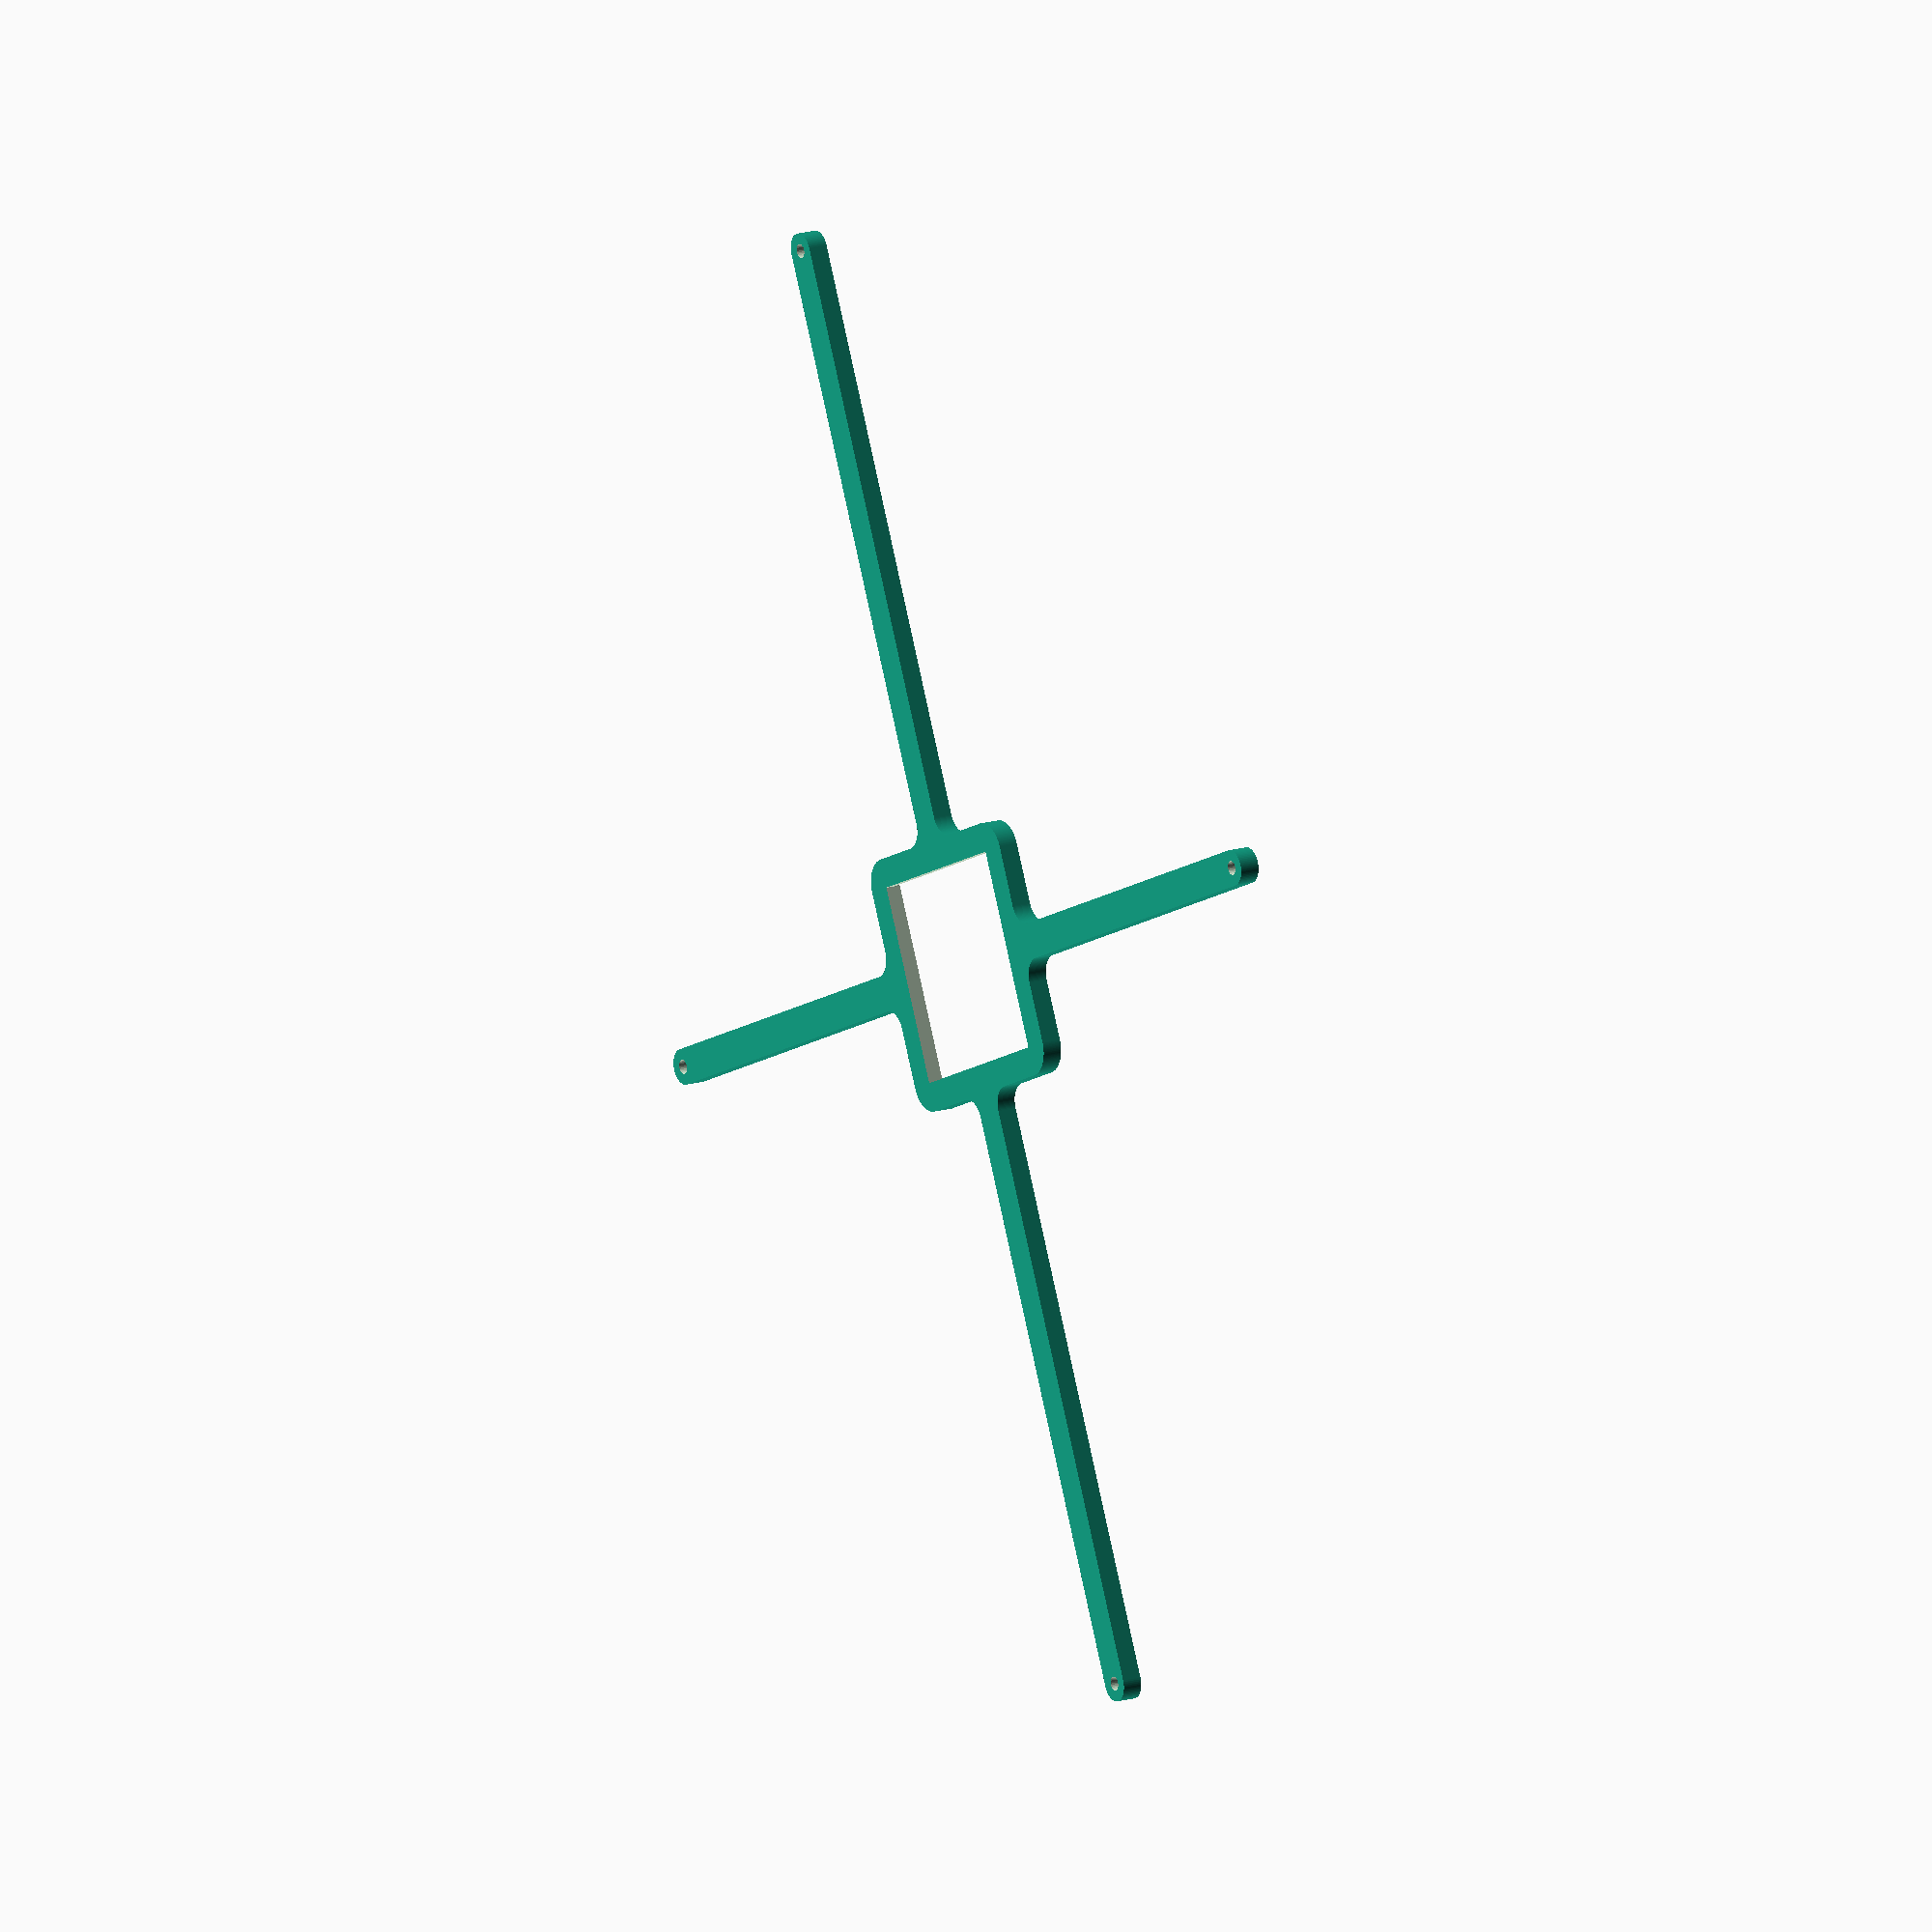
<openscad>
// Generated by SolidPython <Unknown> on 2023-06-03 10:35:23


scale(v = 0.0000010000) {
	translate(v = [-80000000, -60000000, 0]) {
		difference() {
			linear_extrude(convexity = 10, height = 2850000) {
				polygon(points = [[1976798.9681716673, 57556925.9855740145], [1976560.1787742025, 57556982.6943424493], [1810002.3230492559, 57598703.2653189674], [1809764.9972735390, 57598765.8171929643], [1774786.3900334053, 57608445.7014739141], [1774316.7002041657, 57608588.1803259328], [1739855.1956378163, 57619972.7236708030], [1739623.1145078831, 57620052.5648249090], [1577956.6114434330, 57677897.7645662799], [1577726.5596120053, 57677983.2772297561], [1543865.1785020798, 57691045.0532765836], [1543411.7157273786, 57691232.8837078959], [1510232.0331074691, 57705940.4254938811], [1510008.8953132175, 57706042.6301196814], [1354790.6817090288, 57779455.3777312338], [1354570.1193467844, 57779563.0276505202], [1322152.0679782748, 57795880.9034193531], [1321719.1993525240, 57796112.2765202150], [1290140.8771604020, 57814001.1750800163], [1289928.8316407679, 57814124.7588911057], [1142653.7437452329, 57902398.0494816601], [1142444.7949882934, 57902526.7999291644], [1111782.2769168532, 57921943.6253563240], [1111374.1712015469, 57922216.3128773049], [1081701.3259425079, 57943114.2883386686], [1081502.4148117611, 57943258.0611553788], [943588.7922301886, 58045541.7746813595], [943393.4693693074, 58045690.3857198954], [914781.7814058337, 58068019.1661622152], [914402.3688821010, 58068330.5419734195], [886920.7662767371, 58092036.3354087323], [886736.9051578053, 58092198.9126202464], [759512.9314667898, 58207508.0010064617], [759333.1155678893, 58207675.0414304957], [733047.8039082967, 58232700.7385261282], [732700.7385261522, 58233047.8039082736], [707675.0414305611, 58259333.1155678257], [707508.0010065268, 58259512.9314667284], [592198.9126202838, 58386736.9051577672], [592036.3354087683, 58386920.7662766948], [568330.5419734076, 58414402.3688821197], [568019.1661622069, 58414781.7814058512], [545690.3857199936, 58443393.4693691805], [545541.7746814529, 58443588.7922300622], [443258.0611553627, 58581502.4148117825], [443114.2883386534, 58581701.3259425312], [422216.3128773305, 58611374.1712015048], [421943.6253563494, 58611782.2769168094], [402526.7999290360, 58642444.7949884906], [402398.0494815300, 58642653.7437454313], [314124.7588911656, 58789928.8316406384], [314001.1750800809, 58790140.8771602735], [296112.2765202510, 58821719.1993524507], [295880.9034193836, 58822152.0679782033], [279563.0276504466, 58854570.1193469241], [279455.3777311670, 58854790.6817091703], [206042.6301197626, 59010008.8953130394], [205940.4254939618, 59010232.0331072882], [191232.8837078858, 59043411.7157274112], [191045.0532765736, 59043865.1785021126], [177983.2772298132, 59077726.5596118644], [177897.7645663303, 59077956.6114432886], [120052.5648249420, 59239623.1145077869], [119972.7236708419, 59239855.1956377253], [108588.1803259223, 59274316.7002042234], [108445.7014738983, 59274786.3900334612], [98765.8171929291, 59309764.9972736686], [98703.2653189380, 59310002.3230493888], [56982.6943424514, 59476560.1787741780], [56925.9855740115, 59476798.9681716412], [48974.0800460911, 59512210.4115569144], [48878.3249225871, 59512691.8050708771], [42673.5549846134, 59548450.7753325105], [42634.5663088549, 59548693.0894755572], [17440.4160025780, 59718538.2546601892], [17407.3857562386, 59718781.4526527524], [12964.6992424773, 59754801.8032992184], [12916.5900216775, 59755290.2644152120], [10246.6897530637, 59791485.2192668766], [10231.6397577989, 59791730.1881595999], [1806.5435617084, 59963226.9610165060], [1797.5099367981, 59963472.2254745513], [906.8279369440, 59999754.5877147615], [906.8279369440, 60000245.4122852236], [1797.5099367976, 60036527.7745254263], [1806.5435617080, 60036773.0389834717], [10231.6397578002, 60208269.8118404374], [10246.6897530650, 60208514.7807331607], [12916.5900216739, 60244709.7355847582], [12964.6992424737, 60245198.1967007518], [17407.3857562342, 60281218.5473472103], [17440.4160025735, 60281461.7453397736], [42634.5663088523, 60451306.9105244279], [42673.5549846107, 60451549.2246674746], [48878.3249225820, 60487308.1949291006], [48974.0800460863, 60487789.5884430632], [56925.9855740121, 60523201.0318283513], [56982.6943424519, 60523439.8212258145], [98703.2653189504, 60689997.6769506633], [98765.8171929414, 60690235.0027263835], [108445.7014738872, 60725213.6099665090], [108588.1803259112, 60725683.2997957468], [119972.7236708365, 60760144.8043622673], [120052.5648249368, 60760376.8854922056], [177897.7645663143, 60922043.3885566667], [177983.2772297970, 60922273.4403880909], [191045.0532765761, 60956134.8214978948], [191232.8837078882, 60956588.2842725962], [205940.4254938970, 60989767.9668925703], [206042.6301196979, 60989991.1046868190], [279455.3777311819, 61145209.3182908520], [279563.0276504611, 61145429.8806530982], [295880.9034193761, 61177847.9320217818], [296112.2765202441, 61178280.8006475344], [314001.1750800626, 61209859.1228396893], [314124.7588911472, 61210071.1683593243], [402398.0494815842, 61357346.2562546507], [402526.7999290898, 61357555.2050115913], [421943.6253563201, 61388217.7230831459], [422216.3128773010, 61388625.8287984505], [443114.2883386780, 61418298.6740575060], [443258.0611553878, 61418497.5851882547], [545541.7746814864, 61556411.2077699825], [545690.3857200269, 61556606.5306308642], [568019.1661621928, 61585218.2185941339], [568330.5419733933, 61585597.6311178580], [592036.3354086938, 61613079.2337232158], [592198.9126202095, 61613263.0948421508], [707508.0010065960, 61740487.0685333535], [707675.0414306308, 61740666.8844322562], [732700.7385261104, 61766952.1960916892], [733047.8039082544, 61767299.2614738345], [759333.1155677204, 61792324.9585693479], [759512.9314666212, 61792491.9989933819], [886736.9051579280, 61907801.0873798579], [886920.7662768601, 61907963.6645913720], [914402.3688820811, 61931669.4580265582], [914781.7814058124, 61931980.8338377625], [943393.4693692690, 61954309.6142800748], [943588.7922301514, 61954458.2253186107], [1081502.4148116906, 62056741.9388445616], [1081701.3259424362, 62056885.7116612718], [1111374.1712015858, 62077783.6871227175], [1111782.2769168930, 62078056.3746436983], [1142444.7949884038, 62097473.2000709027], [1142653.7437453428, 62097601.9505184069], [1289928.8316405378, 62185875.2411087677], [1290140.8771601731, 62185998.8249198571], [1321719.1993524591, 62203887.7234797478], [1322152.0679782100, 62204119.0965806097], [1354570.1193468913, 62220436.9723495245], [1354790.6817091343, 62220544.6222688109], [1510008.8953130469, 62293957.3698802441], [1510232.0331073012, 62294059.5745060444], [1543411.7157275521, 62308767.1162921712], [1543865.1785022507, 62308954.9467234835], [1577726.5596117484, 62322016.7227701470], [1577956.6114431762, 62322102.2354336232], [1739623.1145079294, 62379947.4351751059], [1739855.1956378636, 62380027.2763292119], [1774316.7002040860, 62391411.8196740374], [1774786.3900333240, 62391554.2985260561], [1809764.9972736062, 62401234.1828070506], [1810002.3230493239, 62401296.7346810475], [1976560.1787741866, 62443017.3056575507], [1976798.9681716501, 62443074.0144259855], [2012210.4115569084, 62451025.9199539050], [2012691.8050708750, 62451121.6750774086], [2048450.7753324106, 62457326.4450153634], [2048693.0894754597, 62457365.4336911216], [2218538.2546602474, 62482559.5839974210], [2218781.4526528083, 62482592.6142437607], [2254801.8032992263, 62487035.3007575199], [2255290.2644152236, 62487083.4099783227], [2291485.2192669585, 62489753.3102469370], [2291730.1881596795, 62489768.3602422029], [2463226.9610165451, 62498193.4564382955], [2463472.2254745904, 62498202.4900632054], [2536571.9748534304, 62499996.9881869629], [2536817.3871386596, 62500000.0000000000], [59009877.2753761709, 62500000.0000000000], [59156712.1984118074, 62503604.5950379968], [59303070.9542872086, 62514400.6654634774], [59448723.6765636429, 62532365.2153175622], [59593319.4750756249, 62557454.9664261714], [59736510.0058794096, 62589609.4753812701], [59877950.3104441836, 62628751.2791543528], [60017299.6466877759, 62674786.0817117840], [60154222.3098534197, 62727602.9811819792], [60288388.4412527084, 62787074.7370279506], [60419474.8229230568, 62853058.0765805542], [60547165.6562899277, 62925394.0401956961], [60671153.3229508474, 63003908.3642008826], [60791139.1257568449, 63088411.9007125422], [60906834.0083997399, 63178701.0733098164], [61017959.2517732158, 63274558.3674672619], [61124247.1454327479, 63375752.8545672521], [61225441.6325327381, 63482040.7482267842], [61321298.9266901836, 63593165.9916002601], [61411588.0992874578, 63708860.8742431551], [61496091.6357991174, 63828846.6770491526], [61574605.9598043039, 63952834.3437100723], [61646941.9234194458, 64080525.1770769432], [61712925.2629720494, 64211611.5587472916], [61772397.0188180208, 64345777.6901465803], [61825213.9182882160, 64482700.3533122241], [61871248.7208456472, 64622049.6895558164], [61910390.5246187299, 64763489.9941205904], [61942545.0335738286, 64906680.5249243751], [61967634.7846824378, 65051276.3234363571], [61985599.3345365226, 65196929.0457127914], [61996395.4049620032, 65343287.8015881926], [62000000.0000000000, 65490122.7246238291], [62000000.0000000000, 73986699.0100726783], [62000000.3931396753, 73986787.6815958172], [62000234.6951455474, 74013210.2337587029], [62000235.8745336756, 74013298.8983097672], [62001723.9522265494, 74097198.5614318103], [62001729.3612816930, 74097394.8333291262], [62003915.0701040998, 74155856.7243520319], [62003924.3316592574, 74156052.8522163332], [62011626.6455431134, 74291024.2271168530], [62011644.2825324908, 74291276.9599349052], [62017852.2176891863, 74366500.5269870758], [62017876.2514266893, 74366752.7319041044], [62031996.3930757120, 74497381.8534480780], [62032022.6580667645, 74497601.9736989588], [62040574.6309532821, 74563094.8978575468], [62040605.7688539624, 74563314.3818108141], [62053550.9799449816, 74647816.2567381263], [62053586.9754532725, 74648034.9965332747], [62065033.3687113374, 74713084.5118002295], [62065074.2041380405, 74713302.3999424726], [62090707.1644613892, 74842167.8225372434], [62090759.7337805480, 74842415.6559639573], [62107355.6611003652, 74916047.8411509544], [62107414.4918421283, 74916294.2633182555], [62141864.8788489997, 75052909.5989339352], [62141904.8107494935, 75053062.8245868087], [62154164.4941769317, 75098624.1225444824], [62154206.8472236842, 75098776.6967127025], [62155076.3974369094, 75101815.6350466907], [62155121.1610108837, 75101967.5194758475], [62168817.3379547149, 75147117.7846622020], [62168864.5008325055, 75147268.9412708431], [62211892.9735300541, 75281429.7761951983], [62211973.3956167400, 75281670.0202974826], [62236838.1331644878, 75352936.1996929944], [62236924.6154769510, 75353174.3293852806], [62281658.3348235115, 75471649.5426300168], [62281750.8218531311, 75471885.4050688744], [62310193.2184412554, 75541800.7365440428], [62310291.6508252770, 75542034.1803413332], [62362869.7740549669, 75662445.5035340637], [62362960.7303997278, 75662647.6661368012], [62390726.6697590575, 75722576.8907817602], [62390822.0850541517, 75722776.9874985367], [62428470.3643142357, 75799528.2247871757], [62428570.1916699484, 75799726.1572848856], [62458965.0708597004, 75858365.8253780156], [62459069.2612180859, 75858561.4963871688], [62522104.2302718088, 75973843.4918243587], [62522228.5809115022, 75974064.2221102715], [62560106.1675724089, 76039351.3719002008], [62560236.0700021833, 76039568.8812090904], [62626541.6168304831, 76147462.6079012156], [62626676.9876725376, 76147676.7566248626], [62667812.6985956281, 76210961.6425447315], [62667953.4509622753, 76211172.2932318747], [62747706.5985096171, 76327318.8151192516], [62747797.2608085573, 76327448.6342431456], [62775117.4831891209, 76365915.9860936552], [62775210.1896590889, 76366044.3534096032], [62777081.0514720678, 76368592.1249551624], [62777175.7788690701, 76368719.0082780570], [62805700.3222667873, 76406302.0115268677], [62805797.0468401760, 76406427.3790437132], [62892741.8515507355, 76517292.9734550714], [62892900.7055726945, 76517490.3318610787], [62940968.7846778855, 76575684.6895785928], [62941132.5873437747, 76575877.9604438692], [63024228.7919313833, 76671442.0885619968], [63024397.4381045699, 76671631.1478357166], [63075351.3180239573, 76727316.2052575499], [63075524.6994589865, 76727500.9315921664], [63166649.4316691384, 76822156.2482688129], [63166804.9383092299, 76822314.2370642722], [63213656.2416629791, 76868869.7386637032], [63213815.2122002095, 76869024.2415532917], [63275776.0742200390, 76927922.4328174144], [63275938.4305318668, 76928073.3738741577], [63324807.1580524445, 76972506.5464548916], [63324972.8203524798, 76972653.8515021503], [63424122.0395559818, 77058867.4126560986], [63424315.3104212508, 77059031.2153220028], [63482509.6681389213, 77107099.2944273204], [63482707.0265449286, 77107258.1484492719], [63582357.2524853423, 77185407.4559937268], [63582558.5717577189, 77185561.2594113797], [63643112.8456891105, 77230620.1476324946], [63643317.9966112003, 77230768.8017272204], [63746798.5196734518, 77303770.6040772349], [63747007.3705692589, 77303914.0134354979], [63809766.1187610254, 77345848.0452521294], [63809978.5355797186, 77345986.1178267002], [63917023.7227459922, 77413653.0204031616], [63917239.5691479668, 77413785.6675722599], [63982041.6907936409, 77452487.1989262551], [63982260.8282380104, 77452614.3355503529], [64092595.8960477784, 77514772.6383845657], [64092818.1838813126, 77514894.1828611046], [64159497.3328646719, 77550263.8674769551], [64159722.6284120455, 77550379.7417926937], [64285820.6581106111, 77613227.7011594176], [64285962.9298604950, 77613297.2094794959], [64328518.5551971570, 77633672.4508637041], [64328661.9096958116, 77633739.6977602094], [64331534.1299228668, 77635059.4002805352], [64331678.5312275290, 77635124.3688928932], [64374857.9744585678, 77654141.9237166792], [64375003.3863639683, 77654204.5977555066], [64504826.5727000833, 77708945.0707184523], [64505061.2445983961, 77709040.5382043123], [64575331.2429171428, 77736595.0448284745], [64575568.2579539940, 77736684.5368002951], [64699066.1040763333, 77781535.7106789798], [64699275.2959852740, 77781609.0695219040], [64761841.3794483393, 77802773.7702100426], [64762052.1460872963, 77802842.4739108384], [64843619.3082545325, 77828434.3361413032], [64843831.5460469425, 77828498.3509370536], [64907274.2207979560, 77846869.1531935334], [64907487.8254442737, 77846928.4476256073], [65034472.3926569596, 77880666.6379333735], [65034718.0498532280, 77880728.5853516757], [65108134.1093036532, 77898255.8701882511], [65108381.2569587082, 77898311.5745625198], [65246206.8744064867, 77927546.4555360675], [65246362.0268686563, 77927578.0841759294], [65292666.2598856613, 77936636.2138991058], [65292821.8937005997, 77936665.3819128275], [65295933.2111606374, 77937223.0264532268], [65296089.2873068079, 77937249.7265276164], [65342657.1165784001, 77944837.1494219750], [65342813.5959233716, 77944861.3748626113], [65486913.8395749480, 77966003.5205082595], [65487133.5163397342, 77966033.2676696777], [65552679.2913248017, 77974170.2656824142], [65552899.5735115781, 77974195.1360019147], [65637948.6550717950, 77982843.7822770625], [65638169.4344277680, 77982863.7635326684], [65704011.4492058232, 77988087.5978498012], [65704232.6172339097, 77988102.6802221686], [65843947.1477841511, 77996075.6683407575], [65844143.2756484374, 77996084.9298959225], [65902605.1666708067, 77998270.6387183219], [65902801.4385681301, 77998276.0477734655], [65986701.1016905606, 77999764.1254663467], [65986789.7662416324, 77999765.3048544675], [66013212.3184032217, 77999999.6068603247], [66013300.9899263531, 78000000.0000000000], [74509877.2753764838, 78000000.0000000000], [74656712.1984118074, 78003604.5950379819], [74803070.9542868882, 78014400.6654634476], [74948723.6765637845, 78032365.2153175920], [75093319.4750754833, 78057454.9664261490], [75236510.0058795214, 78089609.4753812999], [75377950.3104442209, 78128751.2791543752], [75517299.6466877759, 78174786.0817117989], [75654222.3098534793, 78227602.9811819941], [75788388.4412525743, 78287074.7370278984], [75919474.8229231089, 78353058.0765805990], [76047165.6562898904, 78425394.0401956737], [76171153.3229508549, 78503908.3642008752], [76291139.1257568747, 78588411.9007125646], [76406834.0083997250, 78678701.0733098239], [76517959.2517732978, 78774558.3674673140], [76624247.1454327404, 78875752.8545672596], [76725441.6325326860, 78982040.7482267022], [76821298.9266901761, 79093165.9916002750], [76911588.0992874354, 79208860.8742431253], [76996091.6357991248, 79328846.6770491451], [77074605.9598043263, 79452834.3437101096], [77146941.9234194010, 79580525.1770768911], [77212925.2629721016, 79711611.5587474257], [77272397.0188180059, 79845777.6901465207], [77325213.9182882011, 79982700.3533122241], [77371248.7208456248, 80122049.6895557791], [77410390.5246187001, 80263489.9941204786], [77442545.0335738510, 80406680.5249245167], [77467634.7846824080, 80551276.3234362155], [77485599.3345365524, 80696929.0457131118], [77496395.4049620181, 80843287.8015881926], [77500000.0000000000, 80990122.7246235162], [77500000.0000000000, 162463182.6128612757], [77500003.0118130445, 162463428.0251465142], [77501797.5099368095, 162536527.7745259404], [77501806.5435617119, 162536773.0389839709], [77510231.6397577673, 162708269.8118400574], [77510246.6897530407, 162708514.7807327807], [77512916.5900216699, 162744709.7355847061], [77512964.6992424577, 162745198.1967007220], [77517407.3857562095, 162781218.5473470688], [77517440.4160025567, 162781461.7453396022], [77542634.5663088709, 162951306.9105244875], [77542673.5549846292, 162951549.2246675491], [77548878.3249225765, 162987308.1949290633], [77548974.0800460726, 162987789.5884430408], [77556925.9855739772, 163023201.0318282247], [77556982.6943424195, 163023439.8212256730], [77598703.2653189152, 163189997.6769505441], [77598765.8171929121, 163190235.0027262568], [77608445.7014738917, 163225213.6099664867], [77608588.1803259104, 163225683.2997957468], [77619972.7236710638, 163260144.8043629527], [77620052.5648251623, 163260376.8854928613], [77677897.7645662725, 163422043.3885565996], [77677983.2772297561, 163422273.4403880537], [77691045.0532765239, 163456134.8214978278], [77691232.8837078363, 163456588.2842725217], [77705940.4254937321, 163489767.9668922126], [77706042.6301195323, 163489991.1046864688], [77779455.3777311891, 163645209.3182908893], [77779563.0276504755, 163645429.8806531131], [77795880.9034193456, 163677847.9320217073], [77796112.2765202075, 163678280.8006474674], [77814001.1750801057, 163709859.1228397489], [77814124.7588911951, 163710071.1683593690], [77902398.0494814366, 163857346.2562543750], [77902526.7999289334, 163857555.2050113380], [77921943.6253563911, 163888217.7230832577], [77922216.3128773719, 163888625.8287985623], [77943114.2883389145, 163918298.6740578413], [77943258.0611556321, 163918497.5851885676], [78045541.7746812850, 164056411.2077697217], [78045690.3857198209, 164056606.5306306183], [78068019.1661621928, 164085218.2185941339], [78068330.5419733971, 164085597.6311178505], [78092036.3354086727, 164113079.2337231934], [78092198.9126201868, 164113263.0948421359], [78207508.0010067821, 164240487.0685335696], [78207675.0414308161, 164240666.8844324648], [78232700.7385258526, 164266952.1960914433], [78233047.8039080054, 164267299.2614735961], [78259333.1155683994, 164292324.9585699737], [78259512.9314672947, 164292491.9989939928], [78386736.9051577449, 164407801.0873796940], [78386920.7662766725, 164407963.6645912230], [78414402.3688817471, 164431669.4580262899], [78414781.7814054787, 164431980.8338374794], [78443393.4693693519, 164454309.6142801046], [78443588.7922302336, 164454458.2253186703], [78581502.4148121029, 164556741.9388448596], [78581701.3259428442, 164556885.7116615474], [78611374.1712016463, 164577783.6871227622], [78611782.2769169658, 164578056.3746437430], [78642444.7949881703, 164597473.2000707686], [78642653.7437451035, 164597601.9505182803], [78789928.8316411078, 164685875.2411091030], [78790140.8771607429, 164685998.8249201775], [78821719.1993521005, 164703887.7234795392], [78822152.0679778457, 164704119.0965804160], [78854570.1193475723, 164720436.9723498821], [78854790.6817098260, 164720544.6222691536], [79010008.8953128606, 164793957.3698801398], [79010232.0331071019, 164794059.5745059550], [79043411.7157274783, 164808767.1162921488], [79043865.1785021871, 164808954.9467234612], [79077726.5596113950, 164822016.7227700055], [79077956.6114428192, 164822102.2354334891], [79239623.1145080924, 164879947.4351751804], [79239855.1956380308, 164880027.2763292789], [79274316.7002038062, 164891411.8196739554], [79274786.3900330514, 164891554.2985259891], [79309764.9972742051, 164901234.1828072071], [79310002.3230499178, 164901296.7346811891], [79476560.1787743568, 164943017.3056575954], [79476798.9681718200, 164943074.0144260228], [79512210.4115566313, 164951025.9199538529], [79512691.8050705940, 164951121.6750773787], [79548450.7753330022, 164957326.4450154901], [79548693.0894760489, 164957365.4336912334], [79718538.2546604574, 164982559.5839974582], [79718781.4526530206, 164982592.6142438054], [79754801.8032991290, 164987035.3007575274], [79755290.2644151300, 164987083.4099783301], [79791485.2192672193, 164989753.3102469742], [79791730.1881599426, 164989768.3602422178], [79963226.9610166103, 164998193.4564383030], [79963472.2254746556, 164998202.4900632203], [79999754.5877147615, 164999093.1720630527], [80000245.4122852087, 164999093.1720630527], [80036527.7745252848, 164998202.4900632203], [80036773.0389833301, 164998193.4564383030], [80208269.8118400425, 164989768.3602422178], [80208514.7807327658, 164989753.3102469742], [80244709.7355849594, 164987083.4099783301], [80245198.1967009604, 164987035.3007575274], [80281218.5473467708, 164982592.6142438352], [80281461.7453393340, 164982559.5839974880], [80451306.9105243832, 164957365.4336911440], [80451549.2246674299, 164957326.4450154006], [80487308.1949293017, 164951121.6750774086], [80487789.5884432644, 164951025.9199538827], [80523201.0318278074, 164943074.0144261122], [80523439.8212252706, 164943017.3056576848], [80689997.6769512445, 164901296.7346808910], [80690235.0027269572, 164901234.1828069091], [80725213.6099665165, 164891554.2985261381], [80725683.2997957617, 164891411.8196741045], [80760144.8043614924, 164880027.2763294280], [80760376.8854914308, 164879947.4351753294], [80922043.3885566145, 164822102.2354337275], [80922273.4403880388, 164822016.7227702439], [80956134.8214976639, 164808954.9467235208], [80956588.2842723727, 164808767.1162922084], [80989767.9668928683, 164794059.5745059550], [80989991.1046871096, 164793957.3698801398], [81145209.3182915002, 164720544.6222684681], [81145429.8806537390, 164720436.9723491967], [81177847.9320214689, 164704119.0965807736], [81178280.8006472290, 164703887.7234798968], [81209859.1228401512, 164685998.8249196410], [81210071.1683597863, 164685875.2411085665], [81357346.2562546879, 164597601.9505183995], [81357555.2050116211, 164597473.2000708878], [81388217.7230829448, 164578056.3746438026], [81388625.8287982494, 164577783.6871228218], [81418298.6740579605, 164556885.7116609812], [81418497.5851887167, 164556741.9388442934], [81556411.2077697515, 164454458.2253187001], [81556606.5306306332, 164454309.6142801344], [81585218.2185941190, 164431980.8338378072], [81585597.6311178505, 164431669.4580266178], [81613079.2337234616, 164407963.6645911038], [81613263.0948423892, 164407801.0873795748], [81740487.0685329437, 164292491.9989937842], [81740666.8844318390, 164292324.9585697651], [81766952.1960916519, 164267299.2614739239], [81767299.2614738047, 164266952.1960917711], [81792324.9585694969, 164240666.8844321072], [81792491.9989935309, 164240487.0685332119], [81907801.0873800665, 164113263.0948418677], [81907963.6645915806, 164113079.2337229252], [81931669.4580265880, 164085597.6311178803], [81931980.8338377923, 164085218.2185941637], [81954309.6142799258, 164056606.5306309462], [81954458.2253184617, 164056411.2077700496], [82056741.9388446063, 163918497.5851882398], [82056885.7116613239, 163918298.6740575135], [82077783.6871227622, 163888625.8287983537], [82078056.3746437281, 163888217.7230830491], [82097473.2000708133, 163857555.2050117552], [82097601.9505183250, 163857346.2562547922], [82185875.2411088347, 163710071.1683593392], [82185998.8249199241, 163709859.1228397191], [82203887.7234796584, 163678280.8006477356], [82204119.0965805203, 163677847.9320219755], [82220436.9723495096, 163645429.8806531429], [82220544.6222687960, 163645209.3182909191], [82293957.3698803931, 163489991.1046866477], [82294059.5745061934, 163489767.9668923914], [82308767.1162921041, 163456588.2842726111], [82308954.9467234164, 163456134.8214979172], [82322016.7227702141, 163422273.4403880835], [82322102.2354336977, 163422043.3885566294], [82379947.4351751506, 163260376.8854919970], [82380027.2763292491, 163260144.8043620884], [82391411.8196740448, 163225683.2997959554], [82391554.2985260636, 163225213.6099666953], [82401234.1828070283, 163190235.0027264953], [82401296.7346810251, 163189997.6769507825], [82443017.3056576401, 163023439.8212254643], [82443074.0144260824, 163023201.0318280160], [82451025.9199538678, 162987789.5884433091], [82451121.6750773638, 162987308.1949293315], [82457326.4450154006, 162951549.2246673107], [82457365.4336911589, 162951306.9105242491], [82482559.5839973390, 162781461.7453402579], [82482592.6142436862, 162781218.5473477244], [82487035.3007575572, 162745198.1967004836], [82487083.4099783450, 162744709.7355844676], [82489753.3102469146, 162708514.7807334363], [82489768.3602421880, 162708269.8118407130], [82498193.4564383030, 162536773.0389833748], [82498202.4900632054, 162536527.7745253444], [82499996.9881869555, 162463428.0251465142], [82500000.0000000000, 162463182.6128612757], [82500000.0000000000, 80990122.7246235162], [82503604.5950379819, 80843287.8015881777], [82514400.6654634476, 80696929.0457130969], [82532365.2153175920, 80551276.3234362006], [82557454.9664261490, 80406680.5249245018], [82589609.4753813297, 80263489.9941203892], [82628751.2791543454, 80122049.6895558387], [82674786.0817117989, 79982700.3533122092], [82727602.9811820090, 79845777.6901465058], [82787074.7370279729, 79711611.5587472767], [82853058.0765805244, 79580525.1770769954], [82925394.0401956886, 79452834.3437100947], [83003908.3642008901, 79328846.6770491302], [83088411.9007125795, 79208860.8742431253], [83178701.0733098388, 79093165.9916002601], [83274558.3674673289, 78982040.7482266873], [83375752.8545672596, 78875752.8545672446], [83482040.7482267022, 78774558.3674673140], [83593165.9916002750, 78678701.0733098239], [83708860.8742431402, 78588411.9007125646], [83828846.6770491451, 78503908.3642008752], [83952834.3437101096, 78425394.0401956737], [84080525.1770770103, 78353058.0765805095], [84211611.5587472916, 78287074.7370279580], [84345777.6901465207, 78227602.9811819941], [84482700.3533122241, 78174786.0817117840], [84622049.6895558536, 78128751.2791543305], [84763489.9941204041, 78089609.4753813148], [84906680.5249245167, 78057454.9664261490], [85051276.3234362155, 78032365.2153175920], [85196929.0457131118, 78014400.6654634476], [85343287.8015881926, 78003604.5950379819], [85490122.7246235162, 78000000.0000000000], [93986699.0100736469, 78000000.0000000000], [93986787.6815967709, 77999999.6068603247], [94013210.2337583750, 77999765.3048544675], [94013298.8983094543, 77999764.1254663467], [94097198.5614318401, 77998276.0477734655], [94097394.8333291709, 77998270.6387183219], [94155856.7243515551, 77996084.9298959225], [94156052.8522158414, 77996075.6683407575], [94291024.2271159589, 77988373.3544569463], [94291276.9599340111, 77988355.7174675763], [94366500.5269870907, 77982147.7823107988], [94366752.7319041193, 77982123.7485732883], [94492658.4950299263, 77968514.1706418842], [94492910.0101683587, 77968483.7555822879], [94567722.6015565097, 77958473.7771174759], [94567973.2654815167, 77958437.0002576709], [94697719.5520458072, 77937718.7252769470], [94697938.0594739616, 77937681.3450890779], [94762913.7736149132, 77925823.1864250749], [94763131.3987533003, 77925780.9718098491], [94846869.1519485563, 77908572.4260739088], [94847085.7878501862, 77908525.3977767825], [94911472.0622257441, 77893798.9920008183], [94911687.6024296880, 77893747.1731327921], [95039089.3390438855, 77861620.1859835982], [95039334.1917858422, 77861555.1315797120], [95112031.3006658256, 77841251.0960342288], [95112274.4268238693, 77841179.8597233444], [95233343.5281195194, 77804034.8127949983], [95233584.7716432661, 77803957.4403000921], [95305160.1917809546, 77779997.4166968614], [95305399.3978283852, 77779913.9576794505], [95437828.5164917111, 77731819.1802054644], [95437976.9161499441, 77731763.9516004473], [95482064.1622209251, 77714957.8085822612], [95482211.6687937528, 77714900.2371627241], [95485147.0443825275, 77713727.7040383369], [95485293.6208861321, 77713667.8042389452], [95528826.6154239029, 77695474.1213836372], [95528972.2251076549, 77695411.9082228690], [95662445.5035341680, 77637130.2259449810], [95662647.6661369205, 77637039.2696002275], [95722576.8907818645, 77609273.3302409202], [95722776.9874986410, 77609177.9149458110], [95799528.2247873843, 77571529.6356856823], [95799726.1572851092, 77571429.8083299845], [95858365.8253785074, 77541034.9291400760], [95858561.4963876456, 77540930.7387816757], [95973843.4918241054, 77477895.7697283328], [95974064.2221100181, 77477771.4190886468], [96039351.3719001561, 77439893.8324276209], [96039568.8812090456, 77439763.9299978465], [96159605.7605041713, 77365995.8698404878], [96159740.0049762279, 77365911.8991366923], [96199541.7308128327, 77340575.0814641118], [96199674.6288759261, 77340488.9956800640], [96202313.8879709244, 77338749.5776159018], [96202445.4063038975, 77338661.3983356953], [96241424.9164519608, 77312077.0138620138], [96241555.0220797509, 77311986.7631944418], [96356682.0033892393, 77230768.8017269075], [96356887.1543113142, 77230620.1476321816], [96417441.4282421023, 77185561.2594115138], [96417642.7475144863, 77185407.4559938610], [96521031.3546209782, 77104326.3748712689], [96521204.2651728541, 77104187.6495467871], [96572260.7732924968, 77062286.6670552939], [96572430.5662602186, 77062144.1429425627], [96637295.0463922024, 77006459.8132458925], [96637461.6383348405, 77006313.5603852272], [96686610.8058371246, 76962190.7920125276], [96686774.1148867309, 76962040.8822766244], [96782576.1022721678, 76872122.4469674677], [96782758.6174086779, 76871946.7393533587], [96836467.5002643466, 76818913.9249698371], [96836645.5056764632, 76818733.6501408219], [96934360.3108634204, 76717232.9312400818], [96934469.2223955989, 76717117.9924062192], [96966649.6249601990, 76682613.5955835134], [96966756.7029144466, 76682496.9466696978], [96968875.7197127789, 76680151.5188660473], [96968980.9372417778, 76680033.1891192943], [97000052.6658339202, 76644527.1418662965], [97000155.9965568483, 76644407.1609549969], [97091250.3052204549, 76536925.0414202362], [97091411.6466087699, 76536729.7111943960], [97138738.7292174846, 76477931.1504065245], [97138895.0705825537, 76477731.7956516743], [97215775.8523750752, 76377099.6576904356], [97215927.0933692902, 76376896.4063623101], [97260215.3337738812, 76315776.2357081175], [97260361.3773232847, 76315569.2182634622], [97332046.5490377545, 76211172.2932318449], [97332187.3014044017, 76210961.6425447017], [97373323.0123273730, 76147676.7566249967], [97373458.3831694275, 76147462.6079013497], [97439763.9299978465, 76039568.8812090456], [97439893.8324276209, 76039351.3719001561], [97477771.4190886468, 75974064.2221100181], [97477895.7697283328, 75973843.4918241054], [97540930.7387816757, 75858561.4963876456], [97541034.9291400760, 75858365.8253785074], [97571429.8083299845, 75799726.1572851092], [97571529.6356856823, 75799528.2247873843], [97609177.9149458110, 75722776.9874986410], [97609273.3302409202, 75722576.8907818645], [97637039.2696002275, 75662647.6661369205], [97637130.2259449810, 75662445.5035341680], [97695411.9082228690, 75528972.2251076549], [97695474.1213836372, 75528826.6154239029], [97713667.8042389452, 75485293.6208861321], [97713727.7040383369, 75485147.0443825275], [97714900.2371627241, 75482211.6687937528], [97714957.8085822612, 75482064.1622209251], [97731763.9516004473, 75437976.9161499441], [97731819.1802054644, 75437828.5164917111], [97779913.9576794505, 75305399.3978283852], [97779997.4166968614, 75305160.1917809546], [97803957.4403000921, 75233584.7716432661], [97804034.8127949983, 75233343.5281195194], [97841179.8597233444, 75112274.4268238693], [97841251.0960342288, 75112031.3006658256], [97861555.1315797120, 75039334.1917858422], [97861620.1859835982, 75039089.3390438855], [97893747.1731327921, 74911687.6024296880], [97893798.9920008183, 74911472.0622257441], [97908525.3977767825, 74847085.7878501862], [97908572.4260739088, 74846869.1519485563], [97925780.9718098491, 74763131.3987533003], [97925823.1864250749, 74762913.7736149132], [97937681.3450890779, 74697938.0594739616], [97937718.7252769470, 74697719.5520458072], [97958437.0002576709, 74567973.2654815167], [97958473.7771174759, 74567722.6015565097], [97968483.7555822879, 74492910.0101683587], [97968514.1706418842, 74492658.4950299263], [97982123.7485732883, 74366752.7319041193], [97982147.7823107988, 74366500.5269870907], [97988355.7174675763, 74291276.9599340111], [97988373.3544569463, 74291024.2271159589], [97996075.6683407575, 74156052.8522158414], [97996084.9298959225, 74155856.7243515551], [97998270.6387183219, 74097394.8333291709], [97998276.0477734655, 74097198.5614318401], [97999764.1254663467, 74013298.8983094543], [97999765.3048544675, 74013210.2337583750], [97999999.6068603247, 73986787.6815967709], [98000000.0000000000, 73986699.0100736469], [98000000.0000000000, 65490122.7246235311], [98003604.5950379819, 65343287.8015881777], [98014400.6654634476, 65196929.0457130745], [98032365.2153175920, 65051276.3234361932], [98057454.9664261490, 64906680.5249244943], [98089609.4753813148, 64763489.9941204265], [98128751.2791543603, 64622049.6895558015], [98174786.0817117989, 64482700.3533122092], [98227602.9811819941, 64345777.6901465654], [98287074.7370279729, 64211611.5587472841], [98353058.0765805691, 64080525.1770769283], [98425394.0401956439, 63952834.3437101692], [98503908.3642008901, 63828846.6770491451], [98588411.9007126391, 63708860.8742430508], [98678701.0733098388, 63593165.9916002527], [98774558.3674672693, 63482040.7482267767], [98875752.8545673341, 63375752.8545671701], [98982040.7482267022, 63274558.3674673215], [99093165.9916002750, 63178701.0733098164], [99208860.8742432445, 63088411.9007124826], [99328846.6770491451, 63003908.3642008752], [99452834.3437100053, 62925394.0401957333], [99580525.1770768911, 62853058.0765805915], [99711611.5587474257, 62787074.7370278984], [99845777.6901465207, 62727602.9811820015], [99982700.3533122241, 62674786.0817117840], [100122049.6895558536, 62628751.2791543379], [100263489.9941205531, 62589609.4753812775], [100406680.5249243677, 62557454.9664261714], [100551276.3234363496, 62532365.2153175622], [100696929.0457127988, 62514400.6654634774], [100843287.8015881926, 62503604.5950379968], [100990122.7246238291, 62500000.0000000000], [157463182.6128613353, 62500000.0000000000], [157463428.0251465738, 62499996.9881869629], [157536527.7745254040, 62498202.4900632054], [157536773.0389834344, 62498193.4564382955], [157708269.8118405044, 62489768.3602421954], [157708514.7807332277, 62489753.3102469295], [157744709.7355847955, 62487083.4099783227], [157745198.1967007816, 62487035.3007575199], [157781218.5473470390, 62482592.6142437831], [157781461.7453396022, 62482559.5839974433], [157951306.9105242789, 62457365.4336911663], [157951549.2246673405, 62457326.4450154081], [157987308.1949290633, 62451121.6750774160], [157987789.5884430408, 62451025.9199539125], [158023201.0318284035, 62443074.0144259706], [158023439.8212258518, 62443017.3056575358], [158189997.6769507825, 62401296.7346810251], [158190235.0027264953, 62401234.1828070283], [158225213.6099664867, 62391554.2985261157], [158225683.2997957468, 62391411.8196740970], [158260144.8043622375, 62380027.2763291746], [158260376.8854921460, 62379947.4351750687], [158422043.3885568678, 62322102.2354336008], [158422273.4403882921, 62322016.7227701247], [158456134.8214977384, 62308954.9467234835], [158456588.2842724621, 62308767.1162921712], [158489767.9668925107, 62294059.5745061338], [158489991.1046867669, 62293957.3698803335], [158645209.3182911277, 62220544.6222686917], [158645429.8806533515, 62220436.9723494053], [158677847.9320217073, 62204119.0965806544], [158678280.8006474674, 62203887.7234797925], [158709859.1228392720, 62185998.8249201626], [158710071.1683588922, 62185875.2411090732], [158857346.2562550902, 62097601.9505181387], [158857555.2050120533, 62097473.2000706345], [158888217.7230831981, 62078056.3746436611], [158888625.8287985027, 62077783.6871226802], [158918298.6740576029, 62056885.7116612718], [158918497.5851883292, 62056741.9388445616], [159056411.2077695131, 61954458.2253188565], [159056606.5306304097, 61954309.6142803207], [159085218.2185942233, 61931980.8338377327], [159085597.6311179399, 61931669.4580265284], [159113079.2337231934, 61907963.6645913273], [159113263.0948421359, 61907801.0873798132], [159240487.0685336888, 61792491.9989931136], [159240666.8844325840, 61792324.9585690722], [159266952.1960915625, 61767299.2614740059], [159267299.2614737153, 61766952.1960918680], [159292324.9585695863, 61740666.8844320253], [159292491.9989936054, 61740487.0685331225], [159407801.0873798728, 61613263.0948420763], [159407963.6645914018, 61613079.2337231487], [159431669.4580265284, 61585597.6311180070], [159431980.8338377178, 61585218.2185942680], [159454309.6142797470, 61556606.5306311548], [159454458.2253183126, 61556411.2077702805], [159556741.9388446808, 61418497.5851881802], [159556885.7116613686, 61418298.6740574315], [159577783.6871227920, 61388625.8287983239], [159578056.3746437728, 61388217.7230830118], [159597473.2000708282, 61357555.2050117254], [159597601.9505183399, 61357346.2562547922], [159685875.2411091924, 61210071.1683587581], [159685998.8249202669, 61209859.1228391230], [159703887.7234795392, 61178280.8006479144], [159704119.0965804160, 61177847.9320221692], [159720436.9723498225, 61145429.8806525469], [159720544.6222690940, 61145209.3182902932], [159793957.3698800802, 60989991.1046872810], [159794059.5745058954, 60989767.9668930322], [159808767.1162921786, 60956588.2842724249], [159808954.9467234910, 60956134.8214977235], [159822016.7227699459, 60922273.4403887987], [159822102.2354334295, 60922043.3885573745], [159879947.4351752400, 60760376.8854917511], [159880027.2763293386, 60760144.8043618128], [159891411.8196740448, 60725683.2997959554], [159891554.2985260785, 60725213.6099667102], [159901234.1828070581, 60690235.0027263984], [159901296.7346810400, 60689997.6769506857], [159943017.3056575060, 60523439.8212259784], [159943074.0144259334, 60523201.0318285227], [159951025.9199539125, 60487789.5884430483], [159951121.6750774384, 60487308.1949290782], [159957326.4450154603, 60451549.2246671841], [159957365.4336912036, 60451306.9105241299], [159982559.5839974582, 60281461.7453394905], [159982592.6142438054, 60281218.5473469347], [159987035.3007575274, 60245198.1967009157], [159987083.4099783301, 60244709.7355849221], [159989753.3102469742, 60208514.7807328254], [159989768.3602422178, 60208269.8118401021], [159998193.4564383030, 60036773.0389833823], [159998202.4900632203, 60036527.7745253295], [159999093.1720630527, 60000245.4122852162], [159999093.1720630527, 59999754.5877147689], [159998202.4900632203, 59963472.2254746854], [159998193.4564383030, 59963226.9610166326], [159989768.3602422178, 59791730.1881599203], [159989753.3102469742, 59791485.2192672044], [159987083.4099783301, 59755290.2644150928], [159987035.3007575274, 59754801.8032990918], [159982592.6142438054, 59718781.4526530802], [159982559.5839974582, 59718538.2546605244], [159957365.4336912036, 59548693.0894758850], [159957326.4450154603, 59548450.7753328308], [159951121.6750774384, 59512691.8050709367], [159951025.9199539125, 59512210.4115569666], [159943074.0144259334, 59476798.9681714922], [159943017.3056575060, 59476560.1787740365], [159901296.7346810400, 59310002.3230493292], [159901234.1828070581, 59309764.9972736165], [159891554.2985260785, 59274786.3900333047], [159891411.8196740448, 59274316.7002040595], [159880027.2763293386, 59239855.1956382021], [159879947.4351752400, 59239623.1145082638], [159822102.2354334295, 59077956.6114426404], [159822016.7227699459, 59077726.5596112162], [159808954.9467234910, 59043865.1785022914], [159808767.1162921786, 59043411.7157275900], [159794059.5745058954, 59010232.0331069827], [159793957.3698800802, 59010008.8953127339], [159720544.6222690940, 58854790.6817097217], [159720436.9723498225, 58854570.1193474680], [159704119.0965804160, 58822152.0679778457], [159703887.7234795392, 58821719.1993521005], [159685998.8249202669, 58790140.8771608919], [159685875.2411091924, 58789928.8316412568], [159597601.9505183399, 58642653.7437452227], [159597473.2000708282, 58642444.7949882895], [159578056.3746437728, 58611782.2769170031], [159577783.6871227920, 58611374.1712016910], [159556885.7116613686, 58581701.3259425834], [159556741.9388446808, 58581502.4148118347], [159454458.2253187895, 58443588.7922303900], [159454309.6142802238, 58443393.4693695083], [159431980.8338375986, 58414781.7814056501], [159431669.4580264091, 58414402.3688819259], [159407963.6645909548, 58386920.7662763670], [159407801.0873794258, 58386736.9051574320], [159292491.9989938140, 58259512.9314670935], [159292324.9585697949, 58259333.1155681908], [159267299.2614736557, 58233047.8039080873], [159266952.1960915029, 58232700.7385259420], [159240666.8844325244, 58207675.0414308980], [159240487.0685336292, 58207508.0010068640], [159113263.0948421359, 58092198.9126201943], [159113079.2337231934, 58092036.3354086801], [159085597.6311179399, 58068330.5419734791], [159085218.2185942233, 58068019.1661622748], [159056606.5306304097, 58045690.3857196867], [159056411.2077695131, 58045541.7746811509], [158918497.5851881206, 57943258.0611552969], [158918298.6740573943, 57943114.2883385867], [158888625.8287985027, 57922216.3128773198], [158888217.7230831981, 57921943.6253563389], [158857555.2050117850, 57902526.7999292016], [158857346.2562548220, 57902398.0494816974], [158710071.1683594882, 57814124.7588912398], [158709859.1228398681, 57814001.1750801504], [158678280.8006474972, 57796112.2765202075], [158677847.9320217371, 57795880.9034193382], [158645429.8806533813, 57779563.0276505947], [158645209.3182911575, 57779455.3777313158], [158489991.1046870053, 57706042.6301197782], [158489767.9668927491, 57705940.4254939780], [158456588.2842724621, 57691232.8837078288], [158456134.8214977682, 57691045.0532765165], [158422273.4403879642, 57677983.2772297338], [158422043.3885565102, 57677897.7645662576], [158260376.8854923248, 57620052.5648249835], [158260144.8043624163, 57619972.7236708775], [158225683.2997957766, 57608588.1803259179], [158225213.6099665165, 57608445.7014738992], [158190235.0027264953, 57598765.8171929717], [158189997.6769507825, 57598703.2653189749], [158023439.8212256432, 57556982.6943424046], [158023201.0318281949, 57556925.9855739698], [157987789.5884432793, 57548974.0800461322], [157987308.1949293017, 57548878.3249226287], [157951549.2246674895, 57542673.5549846292], [157951306.9105244279, 57542634.5663088709], [157781461.7453394532, 57517440.4160025418], [157781218.5473468900, 57517407.3857562020], [157745198.1967009008, 57512964.6992424950], [157744709.7355849147, 57512916.5900216922], [157708514.7807329595, 57510246.6897530556], [157708269.8118402362, 57510231.6397577897], [157536773.0389834344, 57501806.5435617045], [157536527.7745254040, 57501797.5099367946], [157463428.0251465738, 57500003.0118130371], [157463182.6128613353, 57500000.0000000000], [100990122.7246238291, 57500000.0000000000], [100843287.8015881926, 57496395.4049620032], [100696929.0457127988, 57485599.3345365226], [100551276.3234363496, 57467634.7846824378], [100406680.5249243677, 57442545.0335738286], [100263489.9941205531, 57410390.5246187225], [100122049.6895558536, 57371248.7208456621], [99982700.3533122241, 57325213.9182882160], [99845777.6901465207, 57272397.0188179985], [99711611.5587474257, 57212925.2629721016], [99580525.1770768911, 57146941.9234194085], [99452834.3437100053, 57074605.9598042667], [99328846.6770491451, 56996091.6357991248], [99208860.8742432296, 56911588.0992875099], [99093165.9916002750, 56821298.9266901836], [98982040.7482267022, 56725441.6325326711], [98875752.8545673341, 56624247.1454328224], [98774558.3674672544, 56517959.2517732158], [98678701.0733098239, 56406834.0083997399], [98588411.9007126242, 56291139.1257569417], [98503908.3642008752, 56171153.3229508474], [98425394.0401956290, 56047165.6562898159], [98353058.0765805691, 55919474.8229230568], [98287074.7370279580, 55788388.4412527084], [98227602.9811819792, 55654222.3098534271], [98174786.0817117989, 55517299.6466877759], [98128751.2791543603, 55377950.3104441836], [98089609.4753812999, 55236510.0058795586], [98057454.9664261490, 55093319.4750754833], [98032365.2153175920, 54948723.6765637919], [98014400.6654634476, 54803070.9542869031], [98003604.5950379819, 54656712.1984118074], [98000000.0000000000, 54509877.2753764689], [98000000.0000000000, 46013300.9899263531], [97999999.6068603247, 46013212.3184032217], [97999765.3048544675, 45986789.7662416324], [97999764.1254663467, 45986701.1016905606], [97998276.0477734655, 45902801.4385681301], [97998270.6387183219, 45902605.1666708067], [97996084.9298959225, 45844143.2756484374], [97996075.6683407575, 45843947.1477841511], [97988102.6802221686, 45704232.6172339097], [97988087.5978498012, 45704011.4492058232], [97982863.7635326684, 45638169.4344277680], [97982843.7822770625, 45637948.6550717950], [97974195.1360019147, 45552899.5735115781], [97974170.2656824142, 45552679.2913248017], [97966033.2676696777, 45487133.5163397342], [97966003.5205082595, 45486913.8395749480], [97944861.3748626113, 45342813.5959233716], [97944837.1494219750, 45342657.1165784001], [97937249.7265276164, 45296089.2873068079], [97937223.0264532268, 45295933.2111606374], [97936665.3819128275, 45292821.8937005997], [97936636.2138991058, 45292666.2598856613], [97927578.0841759294, 45246362.0268686563], [97927546.4555360675, 45246206.8744064867], [97898311.5745625198, 45108381.2569587082], [97898255.8701882511, 45108134.1093036532], [97880728.5853516757, 45034718.0498532280], [97880666.6379333735, 45034472.3926569596], [97846928.4476256073, 44907487.8254442737], [97846869.1531935334, 44907274.2207979560], [97828498.3509370536, 44843831.5460469425], [97828434.3361413032, 44843619.3082545325], [97802842.4739108384, 44762052.1460872963], [97802773.7702100426, 44761841.3794483393], [97781609.0695219040, 44699275.2959852740], [97781535.7106789798, 44699066.1040763333], [97736684.5368002951, 44575568.2579539940], [97736595.0448284745, 44575331.2429171428], [97709040.5382043123, 44505061.2445983961], [97708945.0707184523, 44504826.5727000833], [97654204.5977555066, 44375003.3863639683], [97654141.9237166792, 44374857.9744585678], [97635124.3688928932, 44331678.5312275290], [97635059.4002805352, 44331534.1299228668], [97633739.6977602094, 44328661.9096958116], [97633672.4508637041, 44328518.5551971570], [97613297.2094794959, 44285962.9298604950], [97613227.7011594176, 44285820.6581106111], [97550379.7417926937, 44159722.6284120455], [97550263.8674769551, 44159497.3328646719], [97514894.1828611046, 44092818.1838813126], [97514772.6383845657, 44092595.8960477784], [97452614.3355503529, 43982260.8282380104], [97452487.1989262551, 43982041.6907936409], [97413785.6675722599, 43917239.5691479668], [97413653.0204031616, 43917023.7227459922], [97345986.1178267002, 43809978.5355797186], [97345848.0452521294, 43809766.1187610254], [97303914.0134354979, 43747007.3705692589], [97303770.6040772349, 43746798.5196734518], [97228030.1369581521, 43639435.9217353314], [97227900.3474623710, 43639256.2067905292], [97188639.1142816246, 43586142.9793963954], [97188505.3729702681, 43585966.1856288761], [97136177.8457176983, 43518364.5935760438], [97136040.2183149457, 43518190.8078671470], [97094463.4456821233, 43466869.9414239079], [97094321.9998219311, 43466699.2491767630], [97009371.2652133256, 43366465.9289428294], [97009205.0273586363, 43366274.7486185730], [96958960.5904878974, 43309948.7327591255], [96958789.5628665090, 43309761.8250454366], [96872122.4469673336, 43217423.8977276906], [96871946.7393532246, 43217241.3825911805], [96818913.9249700606, 43163532.4997358769], [96818733.6501410455, 43163354.4943237677], [96727500.9315926731, 43075524.6994594634], [96727316.2052580565, 43075351.3180244341], [96671631.1478354186, 43024397.4381043091], [96671442.0885616988, 43024228.7919311225], [96575877.9604438692, 42941132.5873437747], [96575684.6895785928, 42940968.7846778855], [96517490.3318610787, 42892900.7055726945], [96517292.9734550714, 42892741.8515507355], [96406427.3790437132, 42805797.0468401760], [96406302.0115268677, 42805700.3222667873], [96368719.0082780570, 42777175.7788690701], [96368592.1249551624, 42777081.0514720678], [96366044.3534096032, 42775210.1896590889], [96365915.9860936552, 42775117.4831891209], [96327448.6342431456, 42747797.2608085573], [96327318.8151192516, 42747706.5985096171], [96211172.2932318747, 42667953.4509622753], [96210961.6425447315, 42667812.6985956281], [96147676.7566248626, 42626676.9876725376], [96147462.6079012156, 42626541.6168304831], [96039568.8812090904, 42560236.0700021833], [96039351.3719002008, 42560106.1675724089], [95974064.2221102715, 42522228.5809115022], [95973843.4918243587, 42522104.2302718088], [95858561.4963871688, 42459069.2612180859], [95858365.8253780156, 42458965.0708597004], [95799726.1572848856, 42428570.1916699484], [95799528.2247871757, 42428470.3643142357], [95722776.9874985367, 42390822.0850541517], [95722576.8907817602, 42390726.6697590575], [95662647.6661368012, 42362960.7303997278], [95662445.5035340637, 42362869.7740549669], [95542034.1803413332, 42310291.6508252770], [95541800.7365440428, 42310193.2184412554], [95471885.4050688744, 42281750.8218531311], [95471649.5426300168, 42281658.3348235115], [95353174.3293852806, 42236924.6154769510], [95352936.1996929944, 42236838.1331644878], [95281670.0202974826, 42211973.3956167400], [95281429.7761951983, 42211892.9735300541], [95147268.9412708431, 42168864.5008325055], [95147117.7846622020, 42168817.3379547149], [95101967.5194758475, 42155121.1610108837], [95101815.6350466907, 42155076.3974369094], [95098776.6967127025, 42154206.8472236842], [95098624.1225444824, 42154164.4941769317], [95053062.8245868087, 42141904.8107494935], [95052909.5989339352, 42141864.8788489997], [94916294.2633182555, 42107414.4918421283], [94916047.8411509544, 42107355.6611003652], [94842415.6559639573, 42090759.7337805480], [94842167.8225372434, 42090707.1644613892], [94713302.3999424726, 42065074.2041380405], [94713084.5118002295, 42065033.3687113374], [94648034.9965332747, 42053586.9754532725], [94647816.2567381263, 42053550.9799449816], [94563314.3818108141, 42040605.7688539624], [94563094.8978575468, 42040574.6309532821], [94497601.9736989588, 42032022.6580667645], [94497381.8534480780, 42031996.3930757120], [94366752.7319041044, 42017876.2514266893], [94366500.5269870758, 42017852.2176891863], [94291276.9599349052, 42011644.2825324908], [94291024.2271168530, 42011626.6455431134], [94156052.8522163332, 42003924.3316592574], [94155856.7243520319, 42003915.0701040998], [94097394.8333291262, 42001729.3612816930], [94097198.5614318103, 42001723.9522265494], [94013298.8983097672, 42000235.8745336756], [94013210.2337587029, 42000234.6951455474], [93986787.6815958172, 42000000.3931396753], [93986699.0100726783, 42000000.0000000000], [85490122.7246238291, 42000000.0000000000], [85343287.8015881926, 41996395.4049620032], [85196929.0457127988, 41985599.3345365226], [85051276.3234363496, 41967634.7846824378], [84906680.5249243677, 41942545.0335738286], [84763489.9941205531, 41910390.5246187225], [84622049.6895558536, 41871248.7208456621], [84482700.3533122241, 41825213.9182882160], [84345777.6901465207, 41772397.0188179985], [84211611.5587474257, 41712925.2629721016], [84080525.1770768911, 41646941.9234194085], [83952834.3437100053, 41574605.9598042667], [83828846.6770491451, 41496091.6357991248], [83708860.8742432296, 41411588.0992875099], [83593165.9916002750, 41321298.9266901836], [83482040.7482267022, 41225441.6325326711], [83375752.8545673341, 41124247.1454328224], [83274558.3674672544, 41017959.2517732158], [83178701.0733098239, 40906834.0083997399], [83088411.9007126242, 40791139.1257569417], [83003908.3642008752, 40671153.3229508474], [82925394.0401956290, 40547165.6562898159], [82853058.0765805691, 40419474.8229230568], [82787074.7370279580, 40288388.4412527084], [82727602.9811819792, 40154222.3098534271], [82674786.0817117989, 40017299.6466877759], [82628751.2791543603, 39877950.3104441836], [82589609.4753812999, 39736510.0058795586], [82557454.9664261490, 39593319.4750754833], [82532365.2153175920, 39448723.6765637919], [82514400.6654634476, 39303070.9542869031], [82503604.5950379819, 39156712.1984118074], [82500000.0000000000, 39009877.2753764689], [82500000.0000000000, -42463182.6128612533], [82499996.9881869555, -42463428.0251464844], [82498202.4900632054, -42536527.7745253220], [82498193.4564383030, -42536773.0389833674], [82489768.3602421880, -42708269.8118406832], [82489753.3102469146, -42708514.7807334065], [82487083.4099783301, -42744709.7355846092], [82487035.3007575423, -42745198.1967006028], [82482592.6142437309, -42781218.5473475158], [82482559.5839973837, -42781461.7453400791], [82457365.4336911738, -42951306.9105242863], [82457326.4450154155, -42951549.2246673331], [82451121.6750774384, -42987308.1949290186], [82451025.9199539423, -42987789.5884429887], [82443074.0144259781, -43023201.0318284333], [82443017.3056575358, -43023439.8212258965], [82401296.7346810699, -43189997.6769505814], [82401234.1828070730, -43190235.0027262941], [82391554.2985260934, -43225213.6099665537], [82391411.8196740746, -43225683.2997957915], [82380027.2763291746, -43260144.8043622524], [82379947.4351750761, -43260376.8854921907], [82322102.2354336828, -43422043.3885566816], [82322016.7227701992, -43422273.4403881058], [82308954.9467234313, -43456134.8214978799], [82308767.1162921190, -43456588.2842725813], [82294059.5745060146, -43489767.9668927714], [82293957.3698802143, -43489991.1046870202], [82220544.6222687662, -43645209.3182909861], [82220436.9723494798, -43645429.8806532323], [82204119.0965806693, -43677847.9320216924], [82203887.7234798074, -43678280.8006474450], [82185998.8249198943, -43709859.1228397787], [82185875.2411088049, -43710071.1683594137], [82097601.9505184740, -43857346.2562545687], [82097473.2000709772, -43857555.2050115094], [82078056.3746436983, -43888217.7230831385], [82077783.6871227175, -43888625.8287984431], [82056885.7116613090, -43918298.6740575358], [82056741.9388445914, -43918497.5851882845], [81954458.2253186852, -44056411.2077697515], [81954309.6142801493, -44056606.5306306332], [81931980.8338377029, -44085218.2185942605], [81931669.4580264986, -44085597.6311179847], [81907963.6645914912, -44113079.2337230071], [81907801.0873799771, -44113263.0948419422], [81792491.9989932328, -44240487.0685335398], [81792324.9585691988, -44240666.8844324425], [81767299.2614738792, -44266952.1960917115], [81766952.1960917264, -44267299.2614738569], [81740666.8844323307, -44292324.9585693032], [81740487.0685334355, -44292491.9989933372], [81613263.0948419869, -44407801.0873799399], [81613079.2337230593, -44407963.6645914540], [81585597.6311181039, -44431669.4580264166], [81585218.2185943723, -44431980.8338376209], [81556606.5306306928, -44454309.6142800972], [81556411.2077698112, -44454458.2253186330], [81418497.5851881951, -44556741.9388446361], [81418298.6740574539, -44556885.7116613463], [81388625.8287982792, -44577783.6871228144], [81388217.7230829597, -44578056.3746437952], [81357555.2050117552, -44597473.2000708058], [81357346.2562548220, -44597601.9505183101], [81210071.1683593690, -44685875.2411088198], [81209859.1228397340, -44685998.8249199092], [81178280.8006475419, -44703887.7234797478], [81177847.9320217967, -44704119.0965806097], [81145429.8806530684, -44720436.9723495543], [81145209.3182908148, -44720544.6222688407], [80989991.1046867669, -44793957.3698803261], [80989767.9668925256, -44794059.5745061263], [80956588.2842726707, -44808767.1162920892], [80956134.8214979619, -44808954.9467234015], [80922273.4403880239, -44822016.7227702290], [80922043.3885565996, -44822102.2354337052], [80760376.8854922503, -44879947.4351750463], [80760144.8043623120, -44880027.2763291523], [80725683.2997958213, -44891411.8196740672], [80725213.6099665910, -44891554.2985260859], [80690235.0027264357, -44901234.1828070432], [80689997.6769507080, -44901296.7346810400], [80523439.8212259412, -44943017.3056575134], [80523201.0318284780, -44943074.0144259483], [80487789.5884428769, -44951025.9199539423], [80487308.1949289143, -44951121.6750774458], [80451549.2246677727, -44957326.4450153336], [80451306.9105247259, -44957365.4336910918], [80281461.7453396618, -44982559.5839974359], [80281218.5473470986, -44982592.6142437756], [80245198.1967008114, -44987035.3007575125], [80244709.7355848104, -44987083.4099783152], [80208514.7807330340, -44989753.3102469370], [80208269.8118403107, -44989768.3602422029], [80036773.0389834344, -44998193.4564382955], [80036527.7745253891, -44998202.4900632054], [80000245.4122852087, -44999093.1720630601], [79999754.5877147615, -44999093.1720630601], [79963472.2254746109, -44998202.4900632054], [79963226.9610165656, -44998193.4564382955], [79791730.1881597042, -44989768.3602422029], [79791485.2192669809, -44989753.3102469370], [79755290.2644151300, -44987083.4099783152], [79754801.8032991290, -44987035.3007575125], [79718781.4526530951, -44982592.6142437980], [79718538.2546605319, -44982559.5839974582], [79548693.0894755125, -44957365.4336911291], [79548450.7753324658, -44957326.4450153708], [79512691.8050708622, -44951121.6750774011], [79512210.4115568995, -44951025.9199538976], [79476798.9681715369, -44943074.0144259557], [79476560.1787740737, -44943017.3056575209], [79310002.3230494410, -44901296.7346810773], [79309764.9972737283, -44901234.1828070804], [79274786.3900334686, -44891554.2985261008], [79274316.7002042234, -44891411.8196740821], [79239855.1956377327, -44880027.2763291672], [79239623.1145077944, -44879947.4351750612], [79077956.6114433259, -44822102.2354336828], [79077726.5596119016, -44822016.7227702066], [79043865.1785019934, -44808954.9467233866], [79043411.7157272995, -44808767.1162920743], [79010232.0331073999, -44794059.5745060965], [79010008.8953131437, -44793957.3698802963], [78854790.6817093194, -44720544.6222689077], [78854570.1193470657, -44720436.9723496214], [78822152.0679782033, -44704119.0965806097], [78821719.1993524581, -44703887.7234797478], [78790140.8771604151, -44685998.8249199986], [78789928.8316407800, -44685875.2411089092], [78642653.7437453121, -44597601.9505183846], [78642444.7949883789, -44597473.2000708804], [78611782.2769168913, -44578056.3746436909], [78611374.1712015867, -44577783.6871227100], [78581701.3259424269, -44556885.7116612718], [78581502.4148116708, -44556741.9388445616], [78443588.7922301441, -44454458.2253186032], [78443393.4693692625, -44454309.6142800674], [78414781.7814057767, -44431980.8338377327], [78414402.3688820451, -44431669.4580265284], [78386920.7662768513, -44407963.6645913720], [78386736.9051579237, -44407801.0873798579], [78259512.9314669520, -44292491.9989936873], [78259333.1155680418, -44292324.9585696533], [78233047.8039082885, -44267299.2614738569], [78232700.7385261506, -44266952.1960917115], [78207675.0414305925, -44240666.8844322041], [78207508.0010065585, -44240487.0685333014], [78092198.9126201868, -44113263.0948421210], [78092036.3354086727, -44113079.2337231860], [78068330.5419733524, -44085597.6311177984], [78068019.1661621481, -44085218.2185940742], [78045690.3857200295, -44056606.5306308717], [78045541.7746814936, -44056411.2077699900], [77943258.0611554235, -43918497.5851882920], [77943114.2883387059, -43918298.6740575433], [77922216.3128772974, -43888625.8287984505], [77921943.6253563166, -43888217.7230831459], [77902526.7999290377, -43857555.2050115168], [77902398.0494815409, -43857346.2562545761], [77814124.7588909864, -43710071.1683590338], [77814001.1750798970, -43709859.1228393987], [77796112.2765202820, -43678280.8006476313], [77795880.9034194201, -43677847.9320218787], [77779563.0276505351, -43645429.8806532547], [77779455.3777312487, -43645209.3182910085], [77706042.6301197857, -43489991.1046870202], [77705940.4254939854, -43489767.9668927714], [77691232.8837078214, -43456588.2842724547], [77691045.0532765090, -43456134.8214977533], [77677983.2772299200, -43422273.4403884336], [77677897.7645664364, -43422043.3885570094], [77620052.5648249239, -43260376.8854921982], [77619972.7236708254, -43260144.8043622598], [77608588.1803259254, -43225683.2997957990], [77608445.7014739066, -43225213.6099665612], [77598765.8171929270, -43190235.0027263016], [77598703.2653189301, -43189997.6769505888], [77556982.6943424642, -43023439.8212259039], [77556925.9855740219, -43023201.0318284407], [77548974.0800460577, -42987789.5884429961], [77548878.3249225616, -42987308.1949290261], [77542673.5549845845, -42951549.2246673405], [77542634.5663088262, -42951306.9105242938], [77517440.4160026163, -42781461.7453400865], [77517407.3857562691, -42781218.5473475233], [77512964.6992424577, -42745198.1967006102], [77512916.5900216699, -42744709.7355846167], [77510246.6897530854, -42708514.7807334140], [77510231.6397578120, -42708269.8118406907], [77501806.5435616970, -42536773.0389833748], [77501797.5099367946, -42536527.7745253295], [77500003.0118130445, -42463428.0251464918], [77500000.0000000000, -42463182.6128612608], [77500000.0000000000, 39009877.2753764689], [77496395.4049620181, 39156712.1984118074], [77485599.3345365524, 39303070.9542869031], [77467634.7846824080, 39448723.6765637919], [77442545.0335738510, 39593319.4750754833], [77410390.5246187001, 39736510.0058795586], [77371248.7208456397, 39877950.3104441836], [77325213.9182882011, 40017299.6466877759], [77272397.0188180208, 40154222.3098534271], [77212925.2629720420, 40288388.4412527084], [77146941.9234194309, 40419474.8229230568], [77074605.9598043710, 40547165.6562898159], [76996091.6357991248, 40671153.3229508474], [76911588.0992873758, 40791139.1257569417], [76821298.9266901761, 40906834.0083997399], [76725441.6325327456, 41017959.2517732158], [76624247.1454326659, 41124247.1454328224], [76517959.2517732978, 41225441.6325326711], [76406834.0083997250, 41321298.9266901836], [76291139.1257567704, 41411588.0992875099], [76171153.3229508549, 41496091.6357991174], [76047165.6562899947, 41574605.9598042667], [75919474.8229231089, 41646941.9234194085], [75788388.4412525743, 41712925.2629721016], [75654222.3098534793, 41772397.0188179985], [75517299.6466877759, 41825213.9182882160], [75377950.3104441464, 41871248.7208456621], [75236510.0058794469, 41910390.5246187225], [75093319.4750756323, 41942545.0335738286], [74948723.6765636504, 41967634.7846824378], [74803070.9542872012, 41985599.3345365226], [74656712.1984118074, 41996395.4049620032], [74509877.2753761709, 42000000.0000000000], [66013300.9899273217, 42000000.0000000000], [66013212.3184041902, 42000000.3931396753], [65986789.7662413120, 42000234.6951455474], [65986701.1016902402, 42000235.8745336756], [65902801.4385681674, 42001723.9522265494], [65902605.1666708440, 42001729.3612816930], [65844143.2756479755, 42003915.0701040998], [65843947.1477836818, 42003924.3316592574], [65708975.7728832215, 42011626.6455431059], [65708723.0400651768, 42011644.2825324833], [65633499.4730128497, 42017852.2176891938], [65633247.2680958137, 42017876.2514266968], [65502618.1465519294, 42031996.3930757120], [65502398.0263010561, 42032022.6580667645], [65436905.1021425650, 42040574.6309532672], [65436685.6181892902, 42040605.7688539475], [65352183.7432619706, 42053550.9799449667], [65351965.0034668222, 42053586.9754532576], [65286915.4881996959, 42065033.3687113523], [65286697.6000574604, 42065074.2041380554], [65157832.1774626598, 42090707.1644614115], [65157584.3440359458, 42090759.7337805703], [65083952.1588489488, 42107355.6611003876], [65083705.7366816476, 42107414.4918421507], [64960910.6609564200, 42138379.8140163198], [64960665.8082144484, 42138444.8684202135], [64887968.6993340924, 42158748.9039657936], [64887725.5731760487, 42158820.1402766779], [64753030.4658318758, 42200145.7636584789], [64752879.4593605995, 42200193.4050586224], [64707997.5817787796, 42214744.9951427951], [64707847.3485850245, 42214795.0215845183], [64704856.3527015001, 42215817.3754372746], [64704706.9304527342, 42215869.7743776292], [64660308.3152865097, 42231835.1957810819], [64660159.7414468601, 42231889.9540822431], [64528350.4573702291, 42281658.3348234147], [64528114.5949313641, 42281750.8218530342], [64458199.2634561732, 42310193.2184411660], [64457965.8196588904, 42310291.6508251876], [64341908.3942056969, 42360968.6258421615], [64341677.5188857615, 42361072.9404018298], [64273292.5069839731, 42393019.9848062694], [64273064.3483285680, 42393130.1145873368], [64155470.6104456782, 42451739.4876117334], [64155273.3141804487, 42451840.5665824786], [64096827.3300159723, 42482606.2339752465], [64096632.3228272870, 42482711.6615378857], [64021886.4492546618, 42524199.0058771893], [64021693.8269744813, 42524308.7302216962], [63964668.8978425711, 42557634.6482519880], [63964478.7551308125, 42557748.6154567823], [63852537.3920984641, 42626541.6168306842], [63852323.2433748320, 42626676.9876727387], [63789038.3574555367, 42667812.6985954493], [63788827.7067683861, 42667953.4509620890], [63684430.7817372158, 42739638.6226762384], [63684223.7642925605, 42739784.6662256569], [63623103.5936377570, 42784072.9066306725], [63622900.3423096389, 42784224.1476248801], [63510942.3242855221, 42869757.6573765278], [63510817.2637536302, 42869854.7785417810], [63473783.0310294852, 42899088.2750114501], [63473659.5239777192, 42899187.3641911894], [63471209.7800746039, 42901184.8672775403], [63471087.8574694619, 42901285.8996274620], [63434997.8361498863, 42931677.3798557445], [63434877.5285606012, 42931780.3300443590], [63324972.8203524649, 43027346.1484978572], [63324807.1580524296, 43027493.4535451159], [63275938.4305318147, 43071926.6261258870], [63275776.0742199868, 43072077.5671826303], [63213815.2122001424, 43130975.7584467605], [63213656.2416629121, 43131130.2613363639], [63166804.9383094311, 43177685.7629355192], [63166649.4316693395, 43177843.7517309710], [63075524.6994590014, 43272499.0684078038], [63075351.3180239722, 43272683.7947424129], [63024397.4381044209, 43328368.8521644324], [63024228.7919312343, 43328557.9114381671], [62931780.3300443590, 43434877.5285606012], [62931677.3798557445, 43434997.8361498863], [62901285.8996274620, 43471087.8574694619], [62901184.8672775403, 43471209.7800746039], [62899187.3641911894, 43473659.5239777192], [62899088.2750114501, 43473783.0310294852], [62869854.7785417810, 43510817.2637536302], [62869757.6573765278, 43510942.3242855221], [62784224.1476248801, 43622900.3423096389], [62784072.9066306725, 43623103.5936377570], [62739784.6662256569, 43684223.7642925605], [62739638.6226762384, 43684430.7817372158], [62667953.4509620890, 43788827.7067683861], [62667812.6985954493, 43789038.3574555367], [62626676.9876727387, 43852323.2433748320], [62626541.6168306842, 43852537.3920984641], [62557748.6154567823, 43964478.7551308125], [62557634.6482519880, 43964668.8978425711], [62524308.7302216962, 44021693.8269744813], [62524199.0058771893, 44021886.4492546618], [62482711.6615378857, 44096632.3228272870], [62482606.2339752465, 44096827.3300159723], [62451840.5665824786, 44155273.3141804487], [62451739.4876117334, 44155470.6104456782], [62393130.1145873368, 44273064.3483285680], [62393019.9848062694, 44273292.5069839731], [62361072.9404018298, 44341677.5188857615], [62360968.6258421615, 44341908.3942056969], [62310291.6508251876, 44457965.8196588904], [62310193.2184411660, 44458199.2634561732], [62281750.8218530342, 44528114.5949313641], [62281658.3348234147, 44528350.4573702291], [62231889.9540822431, 44660159.7414468601], [62231835.1957810819, 44660308.3152865097], [62215869.7743776292, 44704706.9304527342], [62215817.3754372746, 44704856.3527015001], [62214795.0215845183, 44707847.3485850245], [62214744.9951427951, 44707997.5817787796], [62200193.4050586224, 44752879.4593605995], [62200145.7636584789, 44753030.4658318758], [62158820.1402766779, 44887725.5731760487], [62158748.9039657936, 44887968.6993340924], [62138444.8684202135, 44960665.8082144484], [62138379.8140163198, 44960910.6609564200], [62107414.4918421507, 45083705.7366816476], [62107355.6611003876, 45083952.1588489488], [62090759.7337805703, 45157584.3440359458], [62090707.1644614115, 45157832.1774626598], [62065074.2041380554, 45286697.6000574604], [62065033.3687113523, 45286915.4881996959], [62053586.9754532576, 45351965.0034668222], [62053550.9799449667, 45352183.7432619706], [62040605.7688539475, 45436685.6181892902], [62040574.6309532672, 45436905.1021425650], [62032022.6580667645, 45502398.0263010561], [62031996.3930757120, 45502618.1465519294], [62017876.2514266968, 45633247.2680958137], [62017852.2176891938, 45633499.4730128497], [62011644.2825324833, 45708723.0400651768], [62011626.6455431059, 45708975.7728832215], [62003924.3316592574, 45843947.1477836818], [62003915.0701040998, 45844143.2756479755], [62001729.3612816930, 45902605.1666708440], [62001723.9522265494, 45902801.4385681674], [62000235.8745336756, 45986701.1016902402], [62000234.6951455474, 45986789.7662413120], [62000000.3931396753, 46013212.3184041902], [62000000.0000000000, 46013300.9899273217], [62000000.0000000000, 54509877.2753761709], [61996395.4049620032, 54656712.1984118074], [61985599.3345365226, 54803070.9542872086], [61967634.7846824378, 54948723.6765636429], [61942545.0335738286, 55093319.4750756249], [61910390.5246187299, 55236510.0058794096], [61871248.7208456472, 55377950.3104441836], [61825213.9182882160, 55517299.6466877759], [61772397.0188180208, 55654222.3098534197], [61712925.2629720494, 55788388.4412527084], [61646941.9234194458, 55919474.8229230568], [61574605.9598043039, 56047165.6562899277], [61496091.6357991174, 56171153.3229508474], [61411588.0992874578, 56291139.1257568449], [61321298.9266901836, 56406834.0083997399], [61225441.6325327381, 56517959.2517732158], [61124247.1454327479, 56624247.1454327479], [61017959.2517732158, 56725441.6325327381], [60906834.0083997399, 56821298.9266901836], [60791139.1257568449, 56911588.0992874578], [60671153.3229508474, 56996091.6357991174], [60547165.6562899277, 57074605.9598043039], [60419474.8229230568, 57146941.9234194458], [60288388.4412527084, 57212925.2629720494], [60154222.3098534197, 57272397.0188180208], [60017299.6466877759, 57325213.9182882160], [59877950.3104441836, 57371248.7208456472], [59736510.0058794096, 57410390.5246187299], [59593319.4750756249, 57442545.0335738286], [59448723.6765636429, 57467634.7846824378], [59303070.9542872086, 57485599.3345365226], [59156712.1984118074, 57496395.4049620032], [59009877.2753761709, 57500000.0000000000], [2536817.3871386754, 57500000.0000000000], [2536571.9748534462, 57500003.0118130371], [2463472.2254746067, 57501797.5099367946], [2463226.9610165614, 57501806.5435617045], [2291730.1881596972, 57510231.6397577971], [2291485.2192669762, 57510246.6897530630], [2255290.2644152450, 57512916.5900216773], [2254801.8032992482, 57512964.6992424801], [2218781.4526528139, 57517407.3857562393], [2218538.2546602525, 57517440.4160025790], [2048693.0894754964, 57542634.5663088784], [2048450.7753324471, 57542673.5549846366], [2012691.8050708827, 57548878.3249225989], [2012210.4115569184, 57548974.0800461024], [1976798.9681716673, 57556925.9855740145]]);
			}
			translate(v = [0, 0, -3000000]) {
				linear_extrude(convexity = 10, height = 9000000) {
					polygon(points = [[66000313.0936705619, 46000313.0936705619], [66000000.0000000000, 46012668.3899563849], [66000000.0000000000, 73987331.6100436151], [66000313.0936705619, 73999686.9063294530], [66012668.3899563849, 74000000.0000000000], [93987331.6100436151, 74000000.0000000000], [93999686.9063294530, 73999686.9063294530], [94000000.0000000000, 73987331.6100436151], [94000000.0000000000, 46012668.3899563849], [93999686.9063294530, 46000313.0936705619], [93987331.6100436151, 46000000.0000000000], [66012668.3899563849, 46000000.0000000000], [66000313.0936705619, 46000313.0936705619]]);
				}
			}
			translate(v = [0, 0, 1400000]) {
				linear_extrude(convexity = 10, height = 3000000) {
					polygon(points = [[66000000.0000000000, 75050000.0000000000], [94000000.0000000000, 75050000.0000000000], [94001266.6357156634, 75049983.9537648261], [94051915.8045543730, 75048700.4609358758], [94054445.8245499581, 75048572.1528434306], [94104964.9776986837, 75044724.9690642804], [94107485.2517335415, 75044468.6822444350], [94157744.7072506845, 75038067.6831806451], [94160248.7658174634, 75037684.0755179822], [94210119.5084015429, 75028745.6924423724], [94212600.9236178547, 75028235.7486522645], [94261954.9357879162, 75016782.9262659699], [94264407.3378964514, 75016147.9553668201], [94313117.9286110848, 75002210.0929006636], [94315535.0223308206, 75001451.7248536348], [94363477.1522022933, 74985064.6006006598], [94365852.7328883111, 74984184.7821256965], [94412903.3351567984, 74965390.4615988582], [94415231.3047275543, 74964391.4511773139], [94461269.6011718810, 74943238.1791278273], [94463543.9837629050, 74942122.5412051678], [94508451.7947363406, 74918664.6177790016], [94510666.7520400733, 74917435.2161817551], [94554328.7998359650, 74891732.8575319201], [94556478.6460888386, 74890392.8481163681], [94598782.8508566618, 74862512.0318288952], [94600862.0674341470, 74861064.8543799818], [94641699.8348870128, 74831077.1501104087], [94643703.0844699740, 74829526.5195118785], [94682969.5846445411, 74797508.9052669704], [94684891.7249200344, 74795858.8019653410], [94722486.1612734944, 74761893.4665016681], [94724322.2581350058, 74760148.1262884438], [94760148.1262884438, 74724322.2581350058], [94761893.4665016681, 74722486.1612734944], [94795858.8019653410, 74684891.7249200344], [94797508.9052669704, 74682969.5846445411], [94829526.5195118785, 74643703.0844699740], [94831077.1501104087, 74641699.8348870128], [94861064.8543799818, 74600862.0674341470], [94862512.0318288952, 74598782.8508566618], [94890392.8481163681, 74556478.6460888386], [94891732.8575319201, 74554328.7998359650], [94917435.2161817551, 74510666.7520400733], [94918664.6177790016, 74508451.7947363406], [94942122.5412051678, 74463543.9837629050], [94943238.1791278273, 74461269.6011718810], [94964391.4511773139, 74415231.3047275543], [94965390.4615988582, 74412903.3351567984], [94984184.7821256965, 74365852.7328883111], [94985064.6006006598, 74363477.1522022933], [95001451.7248536348, 74315535.0223308206], [95002210.0929006636, 74313117.9286110848], [95016147.9553668201, 74264407.3378964514], [95016782.9262659699, 74261954.9357879162], [95028235.7486522645, 74212600.9236178547], [95028745.6924423724, 74210119.5084015429], [95037684.0755179822, 74160248.7658174634], [95038067.6831806451, 74157744.7072506845], [95044468.6822444350, 74107485.2517335415], [95044724.9690642804, 74104964.9776986837], [95048572.1528434306, 74054445.8245499581], [95048700.4609358758, 74051915.8045543730], [95049983.9537648261, 74001266.6357156634], [95050000.0000000000, 74000000.0000000000], [95050000.0000000000, 46000000.0000000000], [95049983.9537648261, 45998733.3642843366], [95048700.4609358758, 45948084.1954456270], [95048572.1528434306, 45945554.1754500344], [95044724.9690642804, 45895035.0223013088], [95044468.6822444350, 45892514.7482664511], [95038067.6831806451, 45842255.2927493080], [95037684.0755179822, 45839751.2341825366], [95028745.6924423724, 45789880.4915984571], [95028235.7486522645, 45787399.0763821527], [95016782.9262659699, 45738045.0642120913], [95016147.9553668201, 45735592.6621035561], [95002210.0929006636, 45686882.0713889152], [95001451.7248536348, 45684464.9776691720], [94985064.6006006598, 45636522.8477977142], [94984184.7821256965, 45634147.2671117038], [94965390.4615988582, 45587096.6648432016], [94964391.4511773139, 45584768.6952724308], [94943238.1791278273, 45538730.3988281190], [94942122.5412051678, 45536456.0162371099], [94918664.6177790016, 45491548.2052636594], [94917435.2161817551, 45489333.2479599044], [94891732.8575319201, 45445671.2001640275], [94890392.8481163681, 45443521.3539111763], [94862512.0318288952, 45401217.1491433457], [94861064.8543799818, 45399137.9325658605], [94831077.1501104087, 45358300.1651129872], [94829526.5195118785, 45356296.9155300185], [94797508.9052669704, 45317030.4153554589], [94795858.8019653410, 45315108.2750799581], [94761893.4665016681, 45277513.8387264982], [94760148.1262884438, 45275677.7418649867], [94724322.2581350058, 45239851.8737115487], [94722486.1612734944, 45238106.5334983394], [94684891.7249200344, 45204141.1980346665], [94682969.5846445411, 45202491.0947330296], [94643703.0844699740, 45170473.4804881215], [94641699.8348870128, 45168922.8498895988], [94600862.0674341470, 45138935.1456200257], [94598782.8508566618, 45137487.9681711048], [94556478.6460888386, 45109607.1518836319], [94554328.7998359650, 45108267.1424680725], [94510666.7520400733, 45082564.7838182375], [94508451.7947363406, 45081335.3822209984], [94463543.9837629050, 45057877.4587948397], [94461269.6011718810, 45056761.8208721727], [94415231.3047275543, 45035608.5488226861], [94412903.3351568133, 45034609.5384011641], [94365852.7328883260, 45015815.2178743109], [94363477.1522022784, 45014935.3993993253], [94315535.0223308057, 44998548.2751463577], [94313117.9286110848, 44997789.9070993438], [94264407.3378964514, 44983852.0446331874], [94261954.9357879013, 44983217.0737340227], [94212600.9236178398, 44971764.2513477355], [94210119.5084015429, 44971254.3075576276], [94160248.7658174634, 44962315.9244820103], [94157744.7072506845, 44961932.3168193549], [94107485.2517335415, 44955531.3177555725], [94104964.9776986986, 44955275.0309357271], [94054445.8245499730, 44951427.8471565694], [94051915.8045543730, 44951299.5390641317], [94001266.6357156634, 44950016.0462351814], [94000000.0000000000, 44950000.0000000000], [66000000.0000000000, 44950000.0000000000], [65998733.3642843366, 44950016.0462351814], [65948084.1954456270, 44951299.5390641317], [65945554.1754500270, 44951427.8471565694], [65895035.0223013014, 44955275.0309357271], [65892514.7482664585, 44955531.3177555725], [65842255.2927493155, 44961932.3168193549], [65839751.2341825292, 44962315.9244820103], [65789880.4915984496, 44971254.3075576276], [65787399.0763821602, 44971764.2513477355], [65738045.0642120987, 44983217.0737340227], [65735592.6621035561, 44983852.0446331874], [65686882.0713889152, 44997789.9070993438], [65684464.9776691794, 44998548.2751463577], [65636522.8477977216, 45014935.3993993253], [65634147.2671116889, 45015815.2178743035], [65587096.6648431867, 45034609.5384011567], [65584768.6952724308, 45035608.5488226935], [65538730.3988281190, 45056761.8208721802], [65536456.0162371174, 45057877.4587948397], [65491548.2052636668, 45081335.3822209984], [65489333.2479599044, 45082564.7838182449], [65445671.2001640275, 45108267.1424680799], [65443521.3539111763, 45109607.1518836319], [65401217.1491433457, 45137487.9681711048], [65399137.9325658605, 45138935.1456200182], [65358300.1651129872, 45168922.8498895913], [65356296.9155300185, 45170473.4804881290], [65317030.4153554589, 45202491.0947330371], [65315108.2750799656, 45204141.1980346590], [65277513.8387264982, 45238106.5334983319], [65275677.7418649793, 45239851.8737115487], [65239851.8737115487, 45275677.7418649793], [65238106.5334983319, 45277513.8387264982], [65204141.1980346590, 45315108.2750799656], [65202491.0947330371, 45317030.4153554589], [65170473.4804881290, 45356296.9155300185], [65168922.8498895913, 45358300.1651129872], [65138935.1456200182, 45399137.9325658605], [65137487.9681711048, 45401217.1491433457], [65109607.1518836319, 45443521.3539111763], [65108267.1424680799, 45445671.2001640275], [65082564.7838182449, 45489333.2479599044], [65081335.3822209984, 45491548.2052636668], [65057877.4587948397, 45536456.0162371174], [65056761.8208721802, 45538730.3988281190], [65035608.5488226935, 45584768.6952724308], [65034609.5384011567, 45587096.6648431867], [65015815.2178743035, 45634147.2671116889], [65014935.3993993253, 45636522.8477977216], [64998548.2751463577, 45684464.9776691794], [64997789.9070993438, 45686882.0713889152], [64983852.0446331874, 45735592.6621035561], [64983217.0737340227, 45738045.0642120987], [64971764.2513477355, 45787399.0763821602], [64971254.3075576276, 45789880.4915984496], [64962315.9244820103, 45839751.2341825292], [64961932.3168193549, 45842255.2927493155], [64955531.3177555725, 45892514.7482664585], [64955275.0309357271, 45895035.0223013014], [64951427.8471565694, 45945554.1754500270], [64951299.5390641317, 45948084.1954456270], [64950016.0462351814, 45998733.3642843366], [64950000.0000000000, 46000000.0000000000], [64950000.0000000000, 74000000.0000000000], [64950016.0462351814, 74001266.6357156634], [64951299.5390641317, 74051915.8045543730], [64951427.8471565694, 74054445.8245499730], [64955275.0309357271, 74104964.9776986986], [64955531.3177555725, 74107485.2517335415], [64961932.3168193549, 74157744.7072506845], [64962315.9244820103, 74160248.7658174634], [64971254.3075576276, 74210119.5084015429], [64971764.2513477355, 74212600.9236178398], [64983217.0737340227, 74261954.9357879013], [64983852.0446331874, 74264407.3378964514], [64997789.9070993438, 74313117.9286110848], [64998548.2751463577, 74315535.0223308057], [65014935.3993993253, 74363477.1522022784], [65015815.2178743109, 74365852.7328883260], [65034609.5384011641, 74412903.3351568133], [65035608.5488226861, 74415231.3047275543], [65056761.8208721727, 74461269.6011718810], [65057877.4587948397, 74463543.9837629050], [65081335.3822209984, 74508451.7947363406], [65082564.7838182375, 74510666.7520400733], [65108267.1424680725, 74554328.7998359650], [65109607.1518836319, 74556478.6460888386], [65137487.9681711048, 74598782.8508566618], [65138935.1456200257, 74600862.0674341470], [65168922.8498895988, 74641699.8348870128], [65170473.4804881215, 74643703.0844699740], [65202491.0947330296, 74682969.5846445411], [65204141.1980346665, 74684891.7249200344], [65238106.5334983394, 74722486.1612734944], [65239851.8737115487, 74724322.2581350058], [65275677.7418649793, 74760148.1262884438], [65277513.8387264982, 74761893.4665016681], [65315108.2750799656, 74795858.8019653410], [65317030.4153554589, 74797508.9052669704], [65356296.9155300185, 74829526.5195118785], [65358300.1651129872, 74831077.1501104087], [65399137.9325658605, 74861064.8543799818], [65401217.1491433457, 74862512.0318288952], [65443521.3539111763, 74890392.8481163681], [65445671.2001640275, 74891732.8575319201], [65489333.2479599044, 74917435.2161817551], [65491548.2052636594, 74918664.6177790016], [65536456.0162371099, 74942122.5412051678], [65538730.3988281190, 74943238.1791278273], [65584768.6952724308, 74964391.4511773139], [65587096.6648432016, 74965390.4615988582], [65634147.2671117038, 74984184.7821256965], [65636522.8477977142, 74985064.6006006598], [65684464.9776691720, 75001451.7248536348], [65686882.0713889152, 75002210.0929006636], [65735592.6621035561, 75016147.9553668201], [65738045.0642120913, 75016782.9262659699], [65787399.0763821527, 75028235.7486522645], [65789880.4915984571, 75028745.6924423724], [65839751.2341825366, 75037684.0755179822], [65842255.2927493080, 75038067.6831806451], [65892514.7482664511, 75044468.6822444350], [65895035.0223013088, 75044724.9690642804], [65945554.1754500344, 75048572.1528434306], [65948084.1954456270, 75048700.4609358758], [65998733.3642843366, 75049983.9537648261], [66000000.0000000000, 75050000.0000000000]]);
				}
			}
			translate(v = [80000000, 162500000, 2850000]) {
				union() {
					cylinder(d = 4500000, h = 300000);
					translate(v = [0, 0, -2250000.0]) {
						cylinder(d1 = 0, d2 = 4500000, h = 2250000.0);
					}
					translate(v = [0, 0, -10000000]) {
						cylinder(d = 2000000, h = 10000000);
					}
				}
			}
			translate(v = [80000000, -42500000, 2850000]) {
				union() {
					cylinder(d = 4500000, h = 300000);
					translate(v = [0, 0, -2250000.0]) {
						cylinder(d1 = 0, d2 = 4500000, h = 2250000.0);
					}
					translate(v = [0, 0, -10000000]) {
						cylinder(d = 2000000, h = 10000000);
					}
				}
			}
			translate(v = [157500000, 60000000, 2850000]) {
				union() {
					cylinder(d = 4500000, h = 300000);
					translate(v = [0, 0, -2250000.0]) {
						cylinder(d1 = 0, d2 = 4500000, h = 2250000.0);
					}
					translate(v = [0, 0, -10000000]) {
						cylinder(d = 2000000, h = 10000000);
					}
				}
			}
			translate(v = [2500000, 60000000, 2850000]) {
				union() {
					cylinder(d = 4500000, h = 300000);
					translate(v = [0, 0, -2250000.0]) {
						cylinder(d1 = 0, d2 = 4500000, h = 2250000.0);
					}
					translate(v = [0, 0, -10000000]) {
						cylinder(d = 2000000, h = 10000000);
					}
				}
			}
		}
	}
}
/***********************************************
*********      SolidPython code:      **********
************************************************
 
from pcbnewTransition import pcbnew
from pcbnewTransition.pcbnew import VECTOR2I
import numpy as np
import json
from collections import OrderedDict
from kikit.common import *
from kikit.defs import *
from kikit.substrate import Substrate, extractRings, toShapely, linestringToKicad
from kikit.export import gerberImpl, pasteDxfExport
from kikit.export import exportSettingsJlcpcb
# Allow importing solid from this dir
import os
import sys
cur_path = os.path.abspath(os.path.dirname(__file__))
if cur_path not in sys.path:
    sys.path.insert(0, cur_path)
import solid
import solid.utils
import subprocess
import shutil
from kikit.common import removeComponents, parseReferences

from shapely.geometry import Point


OUTER_BORDER = fromMm(7.5)
OUTER_BORDER_2 = round(OUTER_BORDER/2)
INNER_BORDER = fromMm(5)
MOUNTING_HOLES_COUNT = 3
MOUNTING_HOLE_R = fromMm(1)
HOLE_SPACING = fromMm(20)

def addBottomCounterpart(board, item):
    item = item.Duplicate()
    item.SetLayer(Layer.B_Paste)
    board.Add(item)

def addRoundedCorner(board, center, start, end, thickness):
    corner = pcbnew.PCB_SHAPE()
    corner.SetShape(STROKE_T.S_ARC)
    corner.SetCenter(VECTOR2I(center[0], center[1]))
    corner.SetStart(VECTOR2I(start[0], start[1]))

    if np.cross(start - center, end - center) > 0:
        corner.SetArcAngleAndEnd(fromDegrees(90), True)
    else:
        corner.SetArcAngleAndEnd(fromDegrees(-90), True)
    corner.SetWidth(thickness)
    corner.SetLayer(Layer.F_Paste)
    board.Add(corner)
    addBottomCounterpart(board, corner)

def addLine(board, start, end, thickness):
    line = pcbnew.PCB_SHAPE()
    line.SetShape(STROKE_T.S_SEGMENT)
    line.SetStart(VECTOR2I(start[0], start[1]))
    line.SetEnd(VECTOR2I(end[0], end[1]))
    line.SetWidth(thickness)
    line.SetLayer(Layer.F_Paste)
    board.Add(line)
    addBottomCounterpart(board, line)

def addBite(board, origin, direction, normal, thickness):
    """
    Adds a bite to the stencil, direction points to the bridge, normal points
    inside the stencil
    """
    direction = normalize(direction) * thickness
    normal = normalize(normal) * thickness
    center = VECTOR2I(round(origin[0]), round(origin[1])) + VECTOR2I(round(normal[0]), round(normal[1]))
    start = origin
    end = center + VECTOR2I(round(direction[0]), round(direction[1]))
    # addLine(board, end, end + normal / 2, thickness)
    addRoundedCorner(board, center, start, end, thickness)

def numberOfCuts(length, bridgeWidth, bridgeSpacing):
    """
    Return number of bridges which fit inside the length and cut length
    """
    count = round(np.floor((length + bridgeWidth) / (bridgeWidth + bridgeSpacing)))
    cutLength = round((length - (count - 1) * bridgeWidth) / count)
    return count, cutLength

def addFrame(board, rect, bridgeWidth, bridgeSpacing, clearance):
    """
    Add rectangular frame to the board
    """
    R=fromMm(1)

    corners = [
        (tl(rect), VECTOR2I(R, 0), VECTOR2I(0, R)), # TL
        (tr(rect), VECTOR2I(0, R), VECTOR2I(-R, 0)), # TR
        (br(rect), VECTOR2I(-R, 0), VECTOR2I(0, -R)), # BR
        (bl(rect), VECTOR2I(0, -R), VECTOR2I(R, 0)) # BL
    ]
    for c, sOffset, eOffset in corners:
        addRoundedCorner(board, c + sOffset + eOffset, c + sOffset, c + eOffset, clearance)

    count, cutLength = numberOfCuts(rect.GetWidth() - 2 * R, bridgeWidth, bridgeSpacing)
    for i in range(count):
        start = round(rect.GetX() + R + i * bridgeWidth + i * cutLength)
        end = start + cutLength

        y1, y2 = rect.GetY(), rect.GetY() + rect.GetHeight()
        addLine(board, VECTOR2I(start, y1), VECTOR2I(end, y1), clearance)
        if i != 0:
            addBite(board, VECTOR2I(start, y1), VECTOR2I(-1, 0), VECTOR2I(0, 1), clearance)
        if i != count - 1:
            addBite(board, VECTOR2I(end, y1), VECTOR2I(1, 0), VECTOR2I(0, 1), clearance)
        addLine(board, VECTOR2I(start, y2), VECTOR2I(end, y2), clearance)
        if i != 0:
            addBite(board, VECTOR2I(start, y2), VECTOR2I(-1, 0), VECTOR2I(0, -1), clearance)
        if i != count - 1:
            addBite(board, VECTOR2I(end, y2), VECTOR2I(1, 0), VECTOR2I(0, -1), clearance)

    count, cutLength = numberOfCuts(rect.GetHeight() - 2 * R, bridgeWidth, bridgeSpacing)
    for i in range(count):
        start = rect.GetY() + R + i * bridgeWidth + i * cutLength
        end = start + cutLength

        x1, x2 = rect.GetX(), rect.GetX() + rect.GetWidth()
        addLine(board, VECTOR2I(x1, start), VECTOR2I(x1, end), clearance)
        if i != 0:
            addBite(board, VECTOR2I(x1, start), VECTOR2I(0, -1), VECTOR2I(1, 0), clearance)
        if i != count - 1:
            addBite(board, VECTOR2I(x1, end), VECTOR2I(0, 1), VECTOR2I(1, 0), clearance)
        addLine(board, VECTOR2I(x2, start), VECTOR2I(x2, end), clearance)
        if i != 0:
            addBite(board, VECTOR2I(x2, start), VECTOR2I(0, -1), VECTOR2I(-1, 0), clearance)
        if i != count - 1:
            addBite(board, VECTOR2I(x2, end), VECTOR2I(0, 1), VECTOR2I(-1, 0), clearance)

def addHole(board, position, radius):
    circle = pcbnew.PCB_SHAPE()
    circle.SetShape(STROKE_T.S_CIRCLE)
    circle.SetCenter(VECTOR2I(position[0], position[1]))
    # Set 3'oclock point of the circle to set radius
    circle.SetEnd(VECTOR2I(position[0], position[1]) + VECTOR2I(round(radius/2), 0))

    circle.SetWidth(radius)
    circle.SetLayer(Layer.F_Paste)
    board.Add(circle)
    addBottomCounterpart(board, circle)

def addJigFrame(board, jigFrameSize, bridgeWidth=fromMm(2),
                bridgeSpacing=fromMm(10), clearance=fromMm(0.5)):
    """
    Given a Pcbnew board finds the board outline and creates a stencil for
    KiKit's stencil jig.

    Mainly, adds mounting holes and mouse bites to define the panel outline.

    jigFrameSize is a tuple (width, height).
    """
    bBox = findBoardBoundingBox(board)
    frameSize = rectByCenter(rectCenter(bBox),
        jigFrameSize[0] + 2 * (OUTER_BORDER + INNER_BORDER),
        jigFrameSize[1] + 2 * (OUTER_BORDER + INNER_BORDER))
    cutSize = rectByCenter(rectCenter(bBox),
        jigFrameSize[0] + 2 * (OUTER_BORDER + INNER_BORDER) - fromMm(1),
        jigFrameSize[1] + 2 * (OUTER_BORDER + INNER_BORDER) - fromMm(1))
    addFrame(board, cutSize, bridgeWidth, bridgeSpacing, clearance)

    for i in range(MOUNTING_HOLES_COUNT):
        x = round(frameSize.GetX() + OUTER_BORDER_2 + (i + 1) * (frameSize.GetWidth() - OUTER_BORDER) / (MOUNTING_HOLES_COUNT + 1))
        addHole(board, VECTOR2I(x, OUTER_BORDER_2 + frameSize.GetY()), MOUNTING_HOLE_R)
        addHole(board, VECTOR2I(x, -OUTER_BORDER_2 +frameSize.GetY() + frameSize.GetHeight()), MOUNTING_HOLE_R)
    for i in range(MOUNTING_HOLES_COUNT):
        y = round(frameSize.GetY() + OUTER_BORDER_2 + (i + 1) * (frameSize.GetHeight() - OUTER_BORDER) / (MOUNTING_HOLES_COUNT + 1))
        addHole(board, VECTOR2I(OUTER_BORDER_2 + frameSize.GetX(), y), MOUNTING_HOLE_R)
        addHole(board, VECTOR2I(-OUTER_BORDER_2 + frameSize.GetX() + frameSize.GetWidth(), y), MOUNTING_HOLE_R)

    PIN_TOLERANCE = fromMm(0.05)
    addHole(board, tl(frameSize) + VECTOR2I(OUTER_BORDER_2, OUTER_BORDER_2), MOUNTING_HOLE_R + PIN_TOLERANCE)
    addHole(board, tr(frameSize) + VECTOR2I(-OUTER_BORDER_2, OUTER_BORDER_2), MOUNTING_HOLE_R + PIN_TOLERANCE)
    addHole(board, br(frameSize) + VECTOR2I(-OUTER_BORDER_2, -OUTER_BORDER_2), MOUNTING_HOLE_R + PIN_TOLERANCE)
    addHole(board, bl(frameSize) + VECTOR2I(OUTER_BORDER_2, -OUTER_BORDER_2), MOUNTING_HOLE_R + PIN_TOLERANCE)

def jigMountingHoles(jigFrameSize, origin=VECTOR2I(0, 0)):
    """ Get list of all mounting holes in a jig of given size """
    w, h = jigFrameSize
    holes = [
        VECTOR2I(0, round((w + INNER_BORDER) / 2)),
        VECTOR2I(0, round(-(w + INNER_BORDER) / 2)),
        VECTOR2I(round((h + INNER_BORDER) / 2), 0),
        VECTOR2I(round(-(h + INNER_BORDER) / 2), 0),
    ]
    return [x + origin for x in holes]

def createOuterPolygon(board, jigFrameSize, outerBorder):
    bBox = findBoardBoundingBox(board)
    centerpoint = rectCenter(bBox)
    holes = jigMountingHoles(jigFrameSize, centerpoint)

    outerSubstrate = Substrate(collectEdges(board, Layer.Edge_Cuts))
    outerSubstrate.substrates = outerSubstrate.substrates.buffer(outerBorder)
    tabs = []
    for hole in holes:
        tab, _ = outerSubstrate.tab(hole, centerpoint - hole, INNER_BORDER, maxHeight=fromMm(1000))
        tabs.append(tab)
    outerSubstrate.union(tabs)
    outerSubstrate.union([Point(x).buffer(INNER_BORDER / 2) for x in holes])
    outerSubstrate.millFillets(fromMm(3))
    return outerSubstrate.exterior(), holes

def createOffsetPolygon(board, offset):
    outerSubstrate = Substrate(collectEdges(board, Layer.Edge_Cuts))
    outerSubstrate.substrates = outerSubstrate.substrates.buffer(offset)
    return outerSubstrate.exterior()

def m2countersink():
    HEAD_DIA = fromMm(4.5)
    HOLE_LEN = fromMm(10)
    SINK_EXTRA = fromMm(0.3)
    sinkH = np.sqrt(HEAD_DIA**2 / 4)

    sink = solid.cylinder(d1=0, d2=HEAD_DIA, h=sinkH)
    sinkE = solid.cylinder(d=HEAD_DIA, h=SINK_EXTRA)
    hole = solid.cylinder(h=HOLE_LEN, d=fromMm(2))
    return sinkE + solid.utils.down(sinkH)(sink) + solid.utils.down(HOLE_LEN)(hole)

def mirrorX(linestring, origin):
    return [(2 * origin - x, y) for x, y in linestring]

def makeRegister(board, jigFrameSize, jigThickness, pcbThickness,
                 outerBorder, innerBorder, tolerance, topSide):
    bBox = findBoardBoundingBox(board)
    centerpoint = rectCenter(bBox)

    top = jigThickness - fromMm(0.15)
    pcbBottom = jigThickness - pcbThickness

    outerPolygon, holes = createOuterPolygon(board, jigFrameSize, outerBorder)
    outerRing = outerPolygon.exterior.coords
    if topSide:
        outerRing = mirrorX(outerRing, centerpoint[0])
    body = solid.linear_extrude(height=top, convexity=10)(solid.polygon(
        outerRing))

    innerRing = createOffsetPolygon(board, - innerBorder).exterior.coords
    if topSide:
        innerRing = mirrorX(innerRing, centerpoint[0])
    innerCutout = solid.utils.down(jigThickness)(
        solid.linear_extrude(height=3 * jigThickness, convexity=10)(solid.polygon(innerRing)))
    registerRing = createOffsetPolygon(board, tolerance).exterior.coords
    if topSide:
        registerRing = mirrorX(registerRing, centerpoint[0])
    registerCutout = solid.utils.up(jigThickness - pcbThickness)(
        solid.linear_extrude(height=jigThickness, convexity=10)(solid.polygon(registerRing)))

    register = body - innerCutout - registerCutout
    for hole in holes:
        register = register - solid.translate([hole[0], hole[1], top])(m2countersink())
    return solid.scale(toMm(1))(
            solid.translate([-centerpoint[0], -centerpoint[1], 0])(register))

def makeTopRegister(board, jigFrameSize, jigThickness, pcbThickness,
                    outerBorder=fromMm(3), innerBorder=fromMm(1),
                    tolerance=fromMm(0.05)):
    """
    Create a SolidPython representation of the top register
    """
    return makeRegister(board, jigFrameSize, jigThickness, pcbThickness,
            outerBorder, innerBorder, tolerance, True)

def makeBottomRegister(board, jigFrameSize, jigThickness, pcbThickness,
                    outerBorder=fromMm(3), innerBorder=fromMm(1),
                    tolerance=fromMm(0.05)):
    """
    Create a SolidPython representation of the top register
    """
    return makeRegister(board, jigFrameSize, jigThickness, pcbThickness,
            outerBorder, innerBorder, tolerance, False)

def renderScad(infile, outfile):
    infile = os.path.abspath(infile)
    outfile = os.path.abspath(outfile)
    try:
        subprocess.run(["openscad", "-o", outfile, infile],
            stdout=subprocess.PIPE, stderr=subprocess.PIPE, check=True)
    except subprocess.CalledProcessError as e:
        message = f"Cannot render {outfile}, OpenSCAD error:\n"
        message += (e.stdout.decode("utf-8") + "\n") if e.stdout is not None else ""
        message += (e.stderr.decode("utf-8") + "\n") if e.stderr is not None else ""
        raise RuntimeError(message)
    except FileNotFoundError as e:
        message = f"OpenSCAD is not available.\n"
        message += f"Did you install it? Program `openscad` has to be in PATH"
        raise RuntimeError(message)

def shapelyToSHAPE_POLY_SET(polygon):
    p = pcbnew.SHAPE_POLY_SET()
    p.AddOutline(linestringToKicad(polygon.exterior))
    return p

def cutoutComponents(board, components):
    topCutout = extractComponentPolygons(components, pcbnew.F_CrtYd)
    for polygon in topCutout:
        zone = pcbnew.PCB_SHAPE()
        zone.SetShape(STROKE_T.S_POLYGON)
        zone.SetPolyShape(shapelyToSHAPE_POLY_SET(polygon))
        zone.SetLayer(Layer.F_Paste)
        board.Add(zone)
    bottomCutout = extractComponentPolygons(components, pcbnew.B_CrtYd)
    for polygon in bottomCutout:
        zone = pcbnew.PCB_SHAPE()
        zone.SetShape(STROKE_T.S_POLYGON)
        zone.SetPolyShape(shapelyToSHAPE_POLY_SET(polygon))
        zone.SetLayer(Layer.B_Paste)
        board.Add(zone)

def setStencilLayerVisibility(boardName):
    prlPath = os.path.splitext(boardName)[0] + ".kicad_prl"
    try:
        with open(prlPath) as f:
            # We use ordered dict, so we preserve the ordering of the keys and
            # thus, formatting
            prl = json.load(f, object_pairs_hook=OrderedDict)
    except FileNotFoundError:
        # KiCAD didn't generate project local settings, let's create an empty one
        prl = {
            "board": {}
        }
    prl["board"]["visible_layers"] = "ffc000c_7ffffffe"
    prl["board"]["visible_items"] = [
        1,
        2,
        3,
        4,
        9,
        10,
        12,
        13,
        21,
        22,
        24,
        25,
        26,
        27,
        28,
        29,
        30,
        34,
        35
    ]
    with open(prlPath, "w", encoding="utf-8") as f:
        json.dump(prl, f, indent=2)
    pass

from pathlib import Path
import os

def create(inputboard, outputdir, jigsize, jigthickness, pcbthickness,
           registerborder, tolerance, ignore, cutout):
    board = pcbnew.LoadBoard(inputboard)
    refs = parseReferences(ignore)
    removeComponents(board, refs)

    Path(outputdir).mkdir(parents=True, exist_ok=True)

    jigsize = (fromMm(jigsize[0]), fromMm(jigsize[1]))
    addJigFrame(board, jigsize)
    cutoutComponents(board, getComponents(board, parseReferences(cutout)))

    stencilFile = os.path.join(outputdir, "stencil.kicad_pcb")
    board.Save(stencilFile)

    setStencilLayerVisibility(stencilFile)

    plotPlan = [
        # name, id, comment
        ("PasteBottom", pcbnew.B_Paste, "Paste Bottom"),
        ("PasteTop", pcbnew.F_Paste, "Paste top"),
    ]
    # get a copy of exportSettingsJlcpcb dictionary and
    # exclude the Edge.Cuts layer for creation of stencil gerber files
    exportSettings = exportSettingsJlcpcb.copy()
    exportSettings["ExcludeEdgeLayer"] = True
    gerberDir = os.path.join(outputdir, "gerber")
    gerberImpl(stencilFile, gerberDir, plotPlan, False, exportSettings)

    shutil.make_archive(os.path.join(outputdir, "gerbers"), "zip", gerberDir)

    jigthickness = fromMm(jigthickness)
    pcbthickness = fromMm(pcbthickness)
    outerBorder, innerBorder = fromMm(registerborder[0]), fromMm(registerborder[1])
    tolerance = fromMm(tolerance)
    topRegister = makeTopRegister(board, jigsize,jigthickness, pcbthickness,
        outerBorder, innerBorder, tolerance)
    bottomRegister = makeBottomRegister(board, jigsize,jigthickness, pcbthickness,
        outerBorder, innerBorder, tolerance)

    topRegisterFile = os.path.join(outputdir, "topRegister.scad")
    solid.scad_render_to_file(topRegister, topRegisterFile)
    renderScad(topRegisterFile, os.path.join(outputdir, "topRegister.stl"))

    bottomRegisterFile = os.path.join(outputdir, "bottomRegister.scad")
    solid.scad_render_to_file(bottomRegister, bottomRegisterFile)
    renderScad(bottomRegisterFile, os.path.join(outputdir, "bottomRegister.stl"))

def printedStencilSubstrate(outlineDxf, thickness, frameHeight, frameWidth, frameClearance):
    bodyOffset = solid.utils.up(0) if frameWidth + frameClearance == 0 else solid.offset(r=frameWidth + frameClearance)
    body = solid.linear_extrude(height=thickness + frameHeight)(
        bodyOffset(solid.import_dxf(outlineDxf)))
    boardOffset = solid.utils.up(0) if frameClearance == 0 else solid.offset(r=frameClearance)
    board = solid.utils.up(thickness)(
        solid.linear_extrude(height=thickness + frameHeight)(
            boardOffset(solid.import_dxf(outlineDxf))))
    return body - board

def getComponents(board, references):
    """
    Return a list of components based on designator
    """
    return [f for f in board.GetFootprints() if f.GetReference() in references]

def collectFootprintEdges(footprint, layer):
    """
    Return all edges on given layer in given footprint
    """
    return [e for e in footprint.GraphicalItems() if e.GetLayer() == layer]

def extractComponentPolygons(footprints, srcLayer):
    """
    Return a list of shapely polygons with holes for already placed components.
    The source layer defines the geometry on which the cutout is computed.
    Usually it a font or back courtyard
    """
    polygons = []
    for f in footprints:
       edges = collectFootprintEdges(f, srcLayer)
       for ring in extractRings(edges):
           polygons.append(toShapely(ring, edges))
    return polygons

def printedStencil(outlineDxf, holesDxf, extraHoles, thickness, frameHeight, frameWidth,
                   frameClearance, enlargeHoles, front):
    zScale = -1 if front else 1
    xRotate = 180 if front else 0
    substrate = solid.scale([1, 1, zScale])(printedStencilSubstrate(outlineDxf,
        thickness, frameHeight, frameWidth, frameClearance))
    holesOffset = solid.utils.up(0) if enlargeHoles == 0 else solid.offset(delta=enlargeHoles)
    holes = solid.linear_extrude(height=4*thickness, center=True)(
        holesOffset(solid.import_dxf(holesDxf)))
    substrate -= holes
    for h in extraHoles:
        substrate -= solid.scale([toMm(1), -toMm(1), 1])(
                solid.linear_extrude(height=4*thickness, center=True)(
                    solid.polygon(h.exterior.coords)))
    return solid.rotate(a=xRotate, v=[1, 0, 0])(substrate)

def createPrinted(inputboard, outputdir, pcbthickness, thickness, framewidth,
                  ignore, cutout, frameclearance, enlargeholes):
    """
    Create a 3D printed self-registering stencil.
    """
    board = pcbnew.LoadBoard(inputboard)
    refs = parseReferences(ignore)
    cutoutComponents = getComponents(board, parseReferences(cutout))
    removeComponents(board, refs)
    Path(outputdir).mkdir(parents=True, exist_ok=True)

    # We create the stencil based on DXF export. Using it avoids the necessity
    # to interpret KiCAD PAD shapes which constantly change with newer and newer
    # versions.
    height = min(pcbthickness, max(0.5, pcbthickness - 0.3))
    bottomPaste, topPaste, outline = pasteDxfExport(board, outputdir)
    # On Windows, OpenSCAD requires to use forward slashes instead of backslashes,
    # hence, the replacement:
    if os.name == "nt":
        bottomPaste = bottomPaste.replace("\\", "/")
        topPaste = topPaste.replace("\\", "/")
        outline = outline.replace("\\", "/")

    topCutout = extractComponentPolygons(cutoutComponents, pcbnew.F_CrtYd)
    bottomCutout = extractComponentPolygons(cutoutComponents, pcbnew.B_CrtYd)
    topStencil = printedStencil(outline, topPaste, topCutout, thickness, height,
        framewidth, frameclearance, enlargeholes, True)
    bottomStencil = printedStencil(outline, bottomPaste, bottomCutout, thickness,
        height, framewidth, frameclearance, enlargeholes, False)

    bottomStencilFile = os.path.join(outputdir, "bottomStencil.scad")
    solid.scad_render_to_file(bottomStencil, bottomStencilFile,
        file_header=f'$fa = 0.4; $fs = 0.4;', include_orig_code=True)
    renderScad(bottomStencilFile, os.path.join(outputdir, "bottomStencil.stl"))

    topStencilFile = os.path.join(outputdir, "topStencil.scad")
    solid.scad_render_to_file(topStencil, topStencilFile,
        file_header=f'$fa = 0.4; $fs = 0.4;', include_orig_code=True)
    renderScad(topStencilFile, os.path.join(outputdir, "topStencil.stl"))



 
 
************************************************/

</openscad>
<views>
elev=164.7 azim=23.4 roll=302.5 proj=o view=wireframe
</views>
